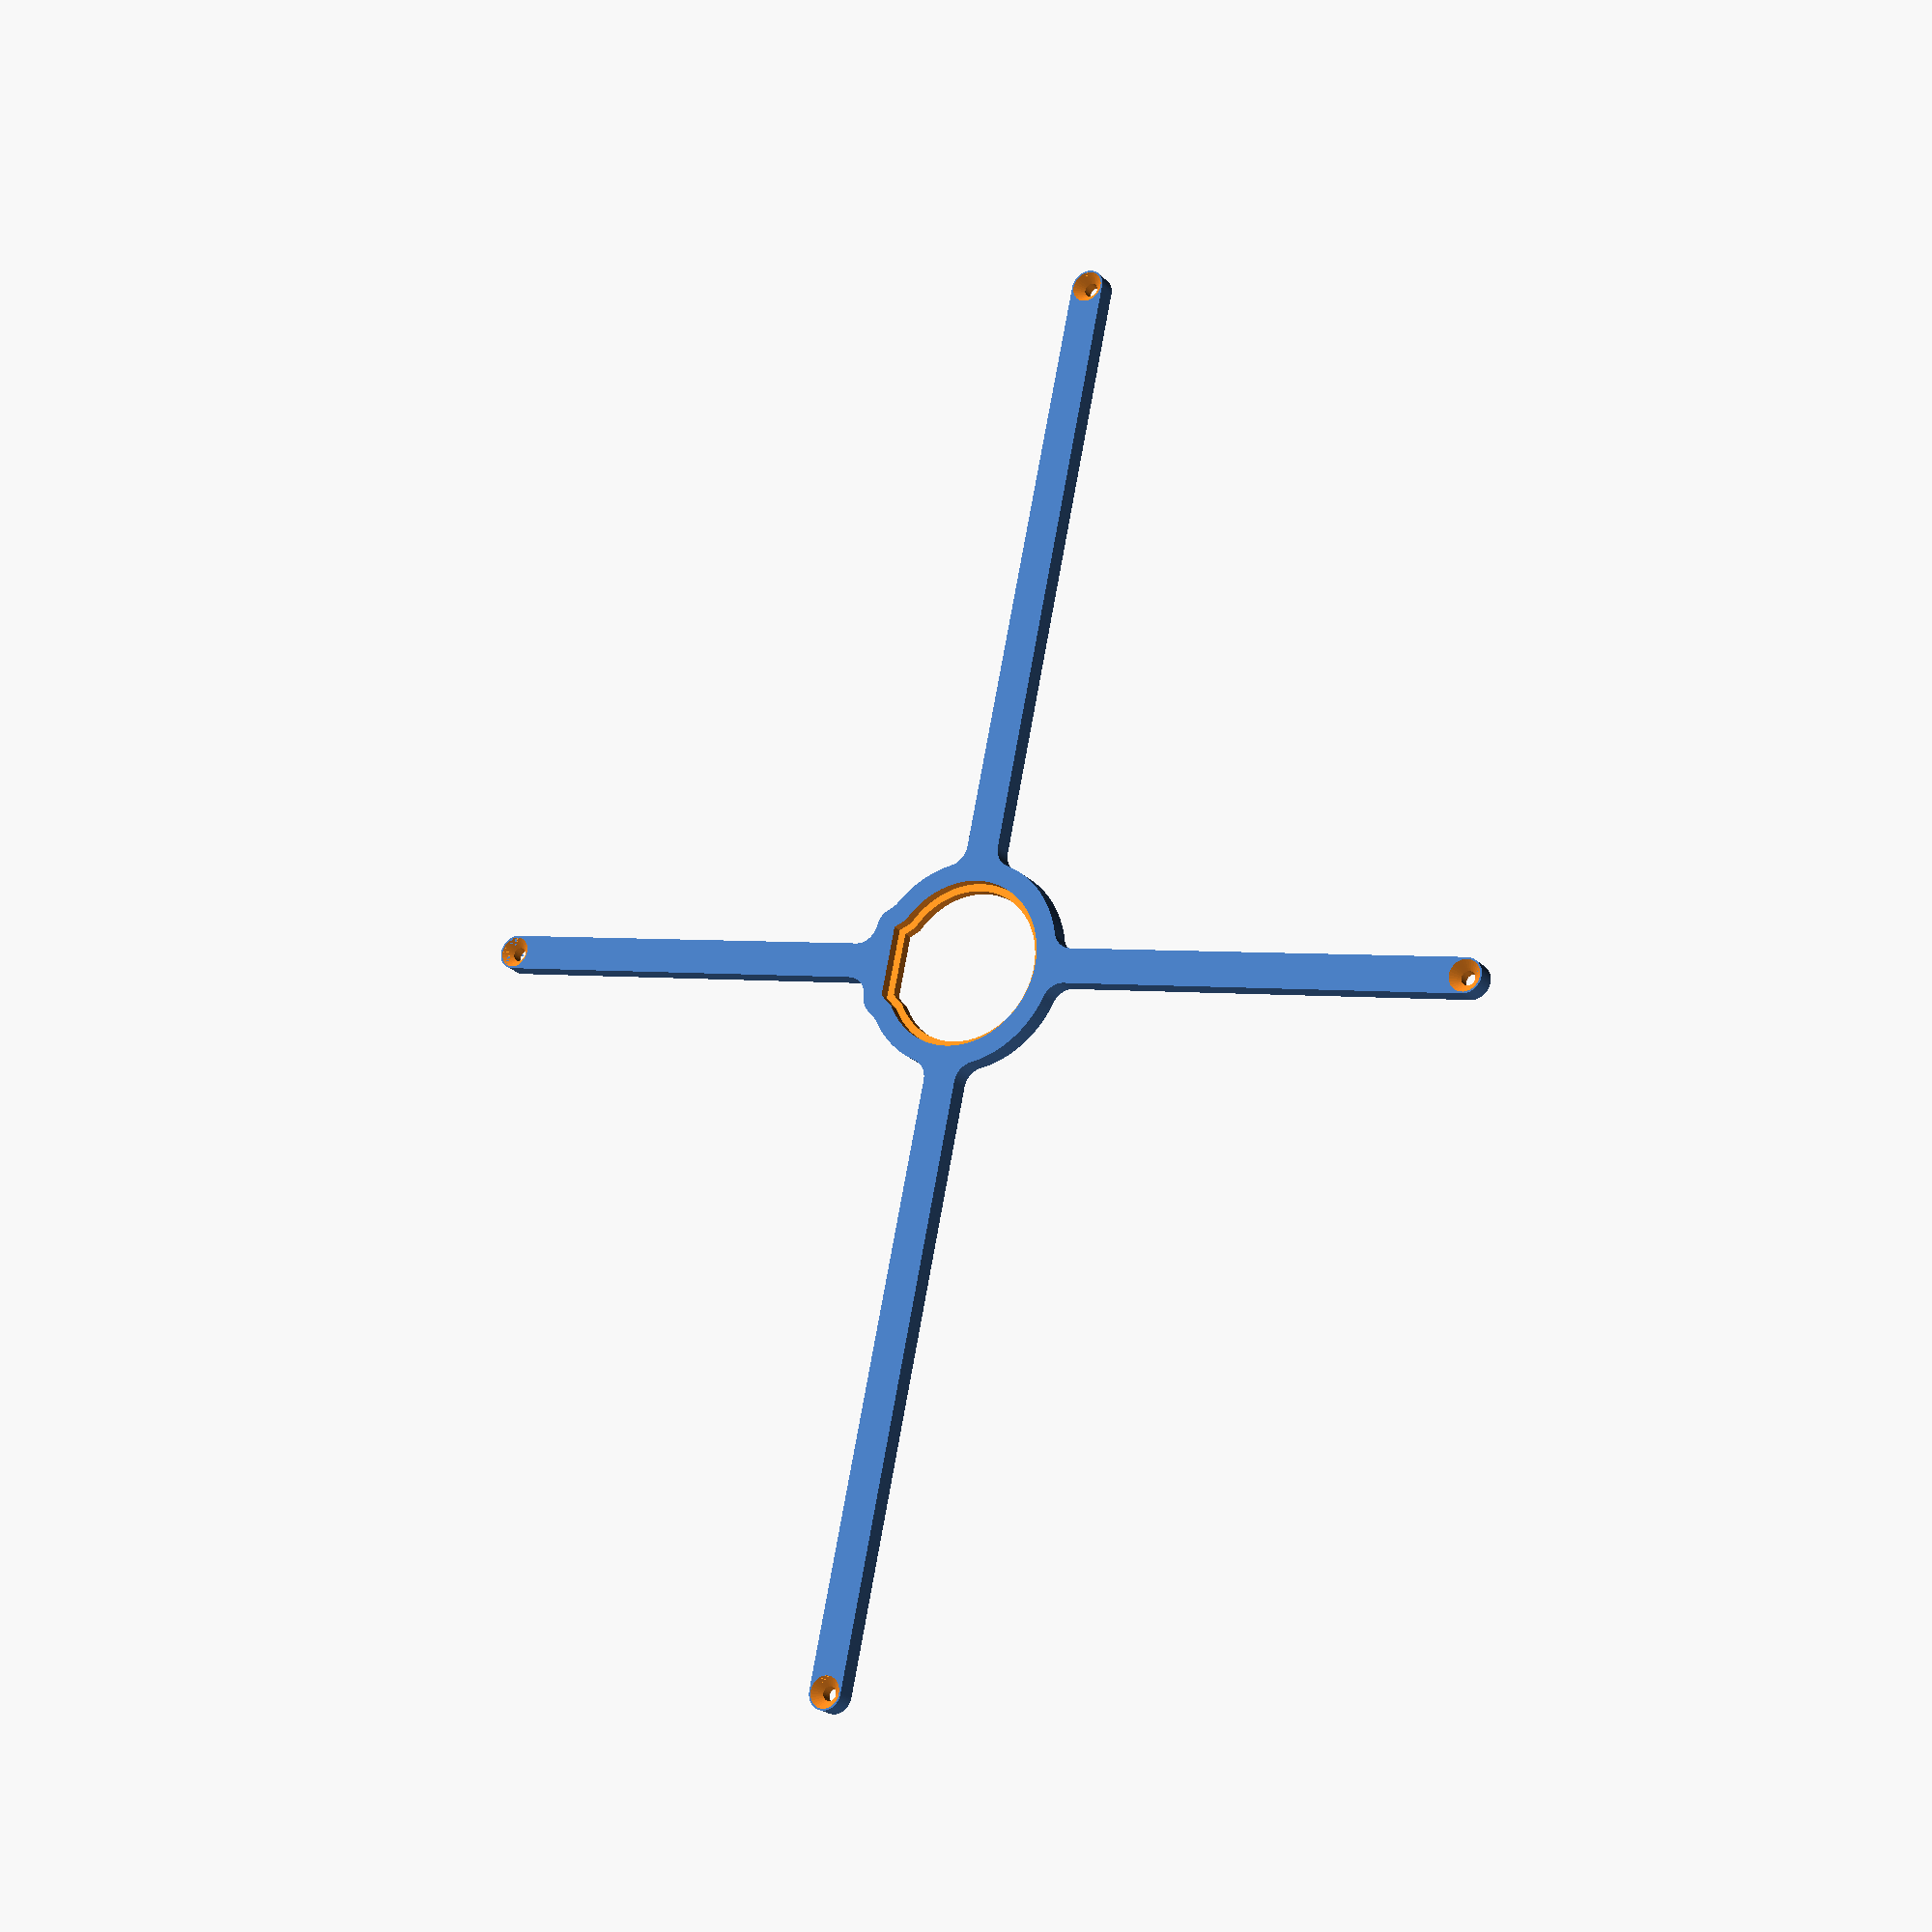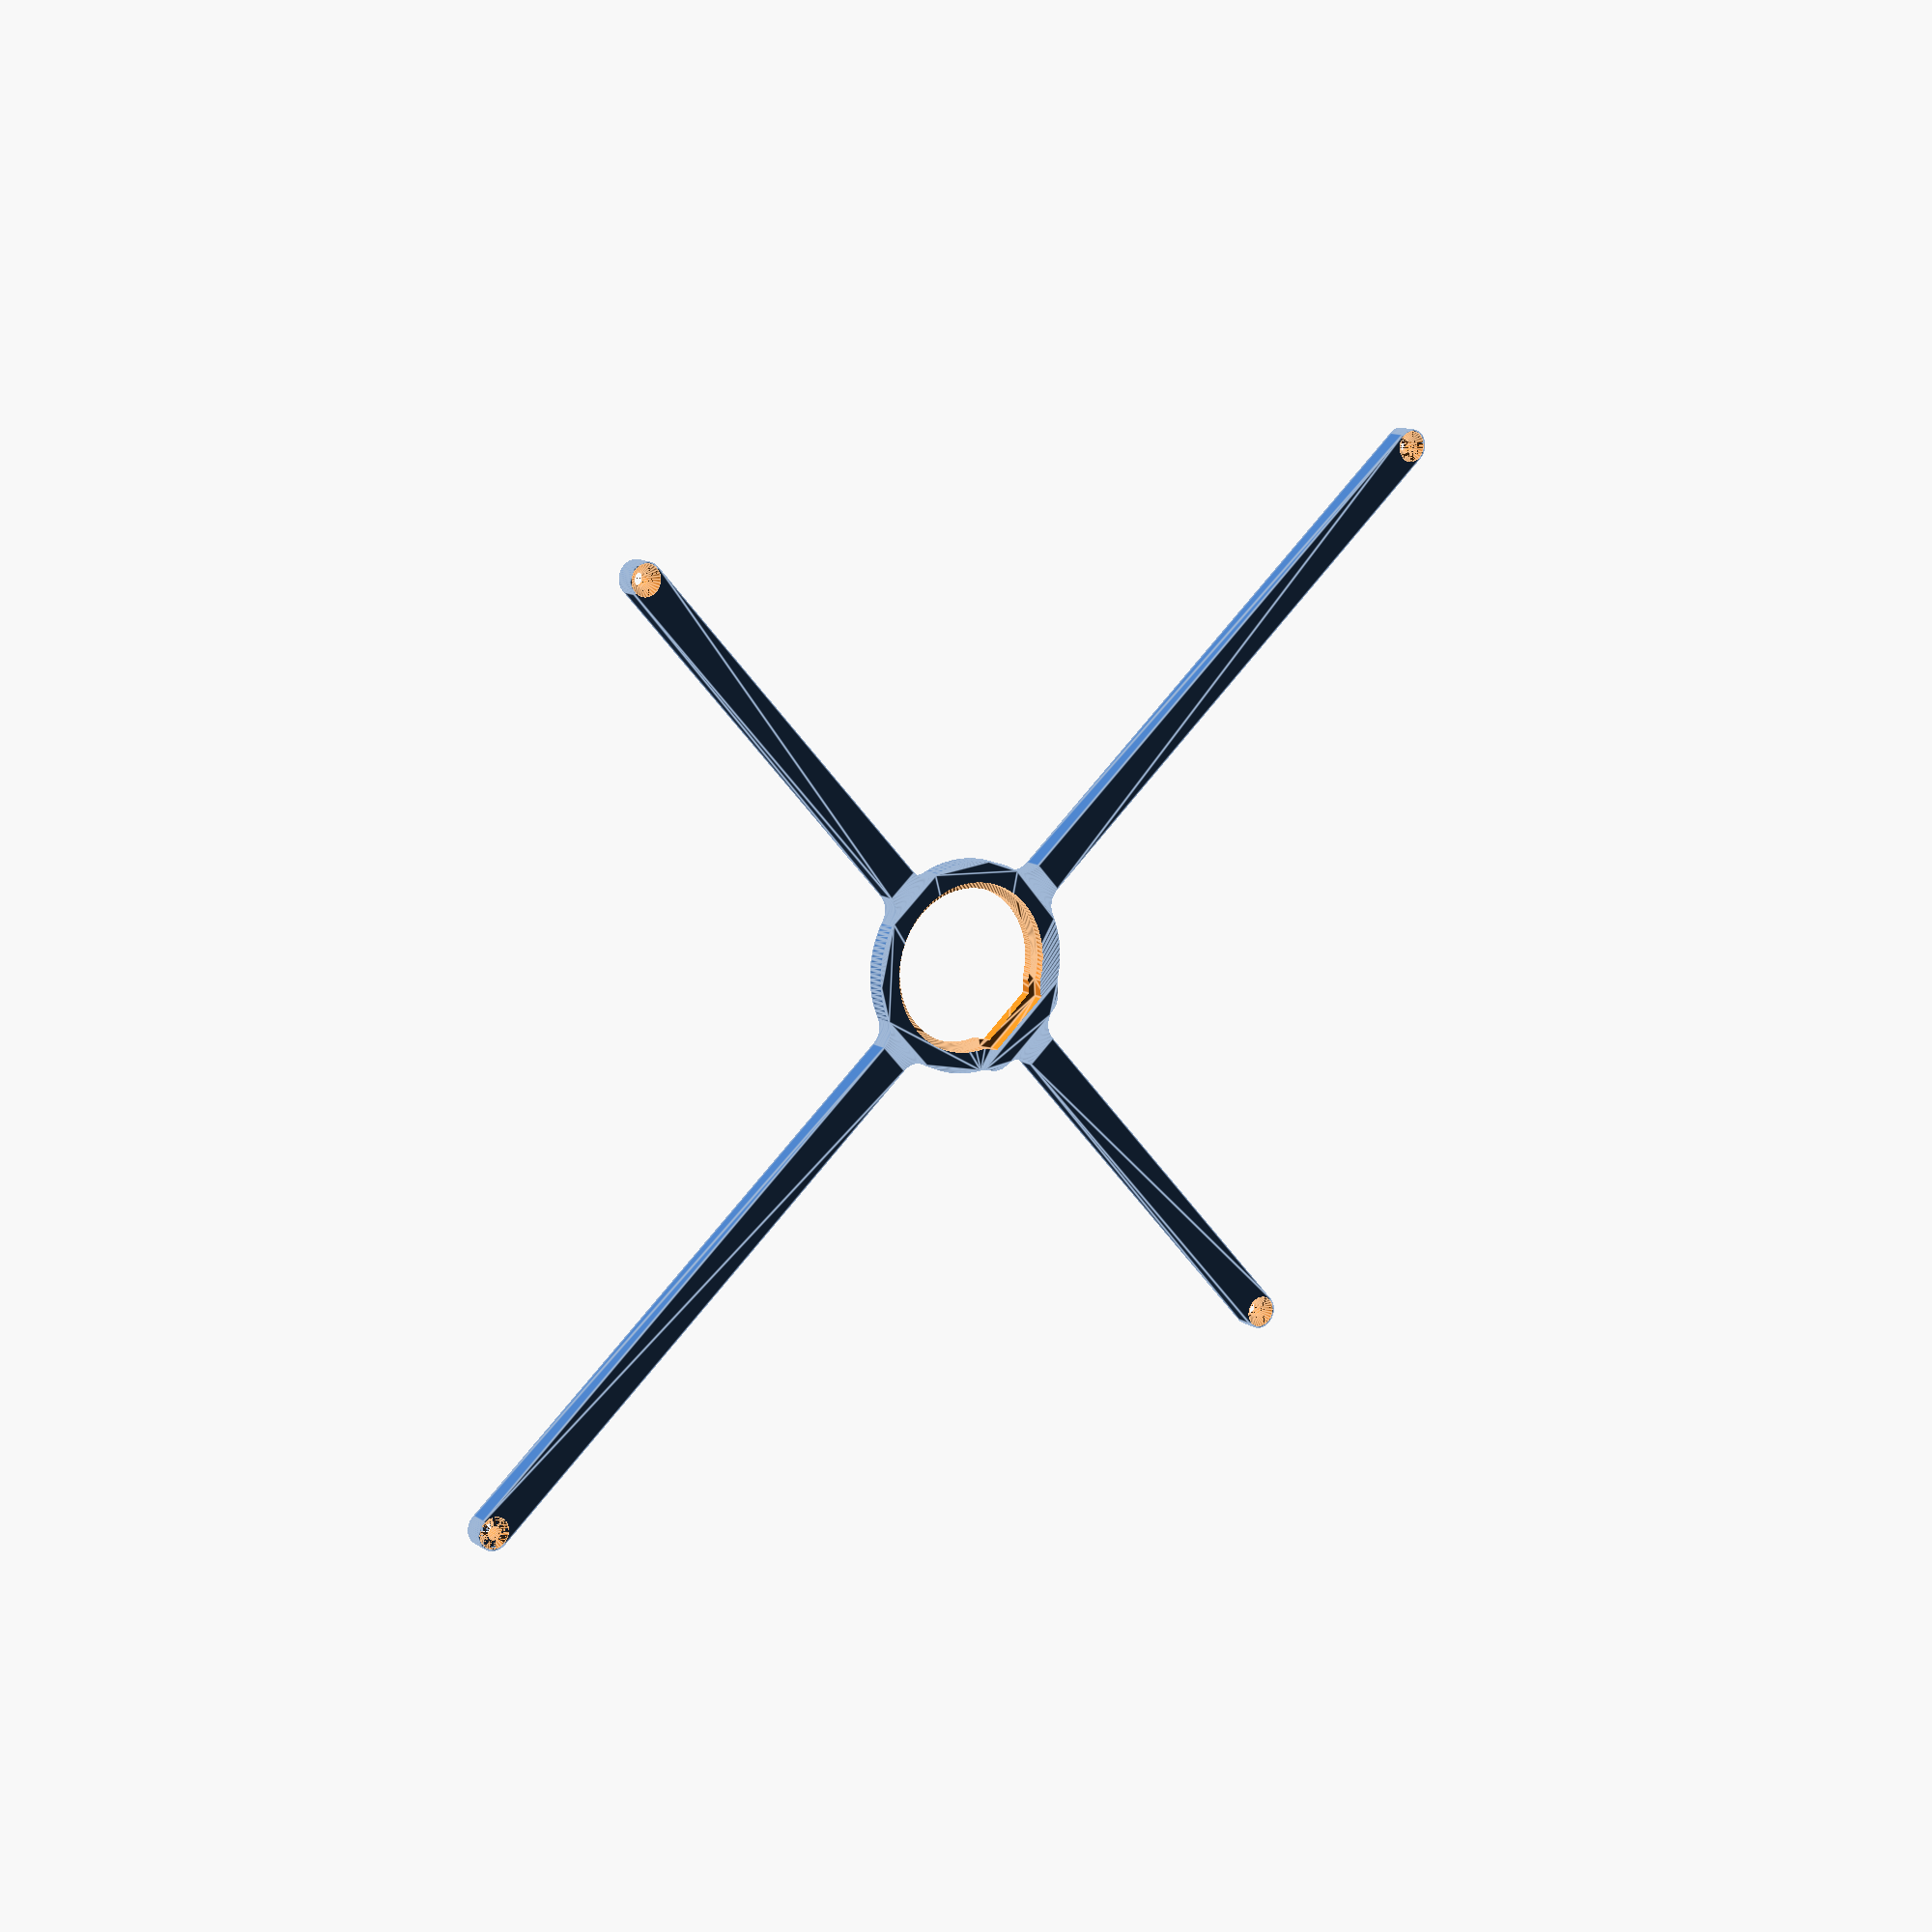
<openscad>
// Generated by SolidPython <Unknown> on 2023-10-21 15:38:45


scale(v = 0.0000010000) {
	translate(v = [-80000000, -60000000, 0]) {
		difference() {
			linear_extrude(convexity = 10, height = 2850000) {
				polygon(points = [[65728138.3623290882, 55391201.1287874654], [65681597.1480590329, 55529944.3328799605], [65628373.2172179148, 55666132.4049967825], [65568554.9544590414, 55799555.6160267293], [65502285.4136282951, 55929894.8877721876], [65429723.0766382068, 56056838.5171972290], [65351041.4744625017, 56180082.9218576699], [65266428.7721409798, 56299333.3659109548], [65176087.3187879324, 56414304.6649690345], [65080233.1636792272, 56524721.8681097925], [64979095.5395758823, 56630320.9154151902], [64872916.3145203069, 56730849.2694632858], [64761949.4134141207, 56826066.5192659795], [64646460.2107645273, 56915744.9552045316], [64526724.8960466310, 56999670.1135924608], [64403029.8132041171, 57077641.2895593271], [64275670.7758652046, 57149472.0170312077], [64144952.3599111736, 57214990.5146600455], [64011187.1750918031, 57274040.0966338292], [63874695.1174263433, 57326479.5473870933], [63735802.6041809618, 57372183.4593141079], [63594841.7932499871, 57411042.5326780304], [63452149.7888084576, 57442963.8369985074], [63308067.8351368159, 57467871.0332923830], [63162940.5005432889, 57485704.5566365570], [63017114.8533383459, 57496421.7586158738], [62870817.3567903265, 57500000.0000000000], [2536817.3871386712, 57500000.0000000000], [2536571.9748534421, 57500003.0118130371], [2463472.2254746025, 57501797.5099367946], [2463226.9610165572, 57501806.5435617045], [2291730.1881596930, 57510231.6397577971], [2291485.2192669720, 57510246.6897530630], [2255290.2644152408, 57512916.5900216773], [2254801.8032992440, 57512964.6992424801], [2218781.4526528097, 57517407.3857562393], [2218538.2546602483, 57517440.4160025790], [2048693.0894754922, 57542634.5663088784], [2048450.7753324434, 57542673.5549846366], [2012691.8050708696, 57548878.3249225989], [2012210.4115569051, 57548974.0800461024], [1976798.9681716824, 57556925.9855740070], [1976560.1787742169, 57556982.6943424419], [1810002.3230493953, 57598703.2653189376], [1809764.9972736808, 57598765.8171929345], [1774786.3900334109, 57608445.7014739141], [1774316.7002041684, 57608588.1803259328], [1739855.1956376487, 57619972.7236708626], [1739623.1145077164, 57620052.5648249686], [1577956.6114434316, 57677897.7645662799], [1577726.5596120039, 57677983.2772297561], [1543865.1785021741, 57691045.0532765463], [1543411.7157274750, 57691232.8837078586], [1510232.0331073429, 57705940.4254939333], [1510008.8953130888, 57706042.6301197335], [1354790.6817090588, 57779455.3777312189], [1354570.1193468166, 57779563.0276504979], [1322152.0679782326, 57795880.9034193605], [1321719.1993524795, 57796112.2765202299], [1290140.8771604423, 57814001.1750799865], [1289928.8316408084, 57814124.7588910758], [1142653.7437452122, 57902398.0494816750], [1142444.7949882729, 57902526.7999291793], [1111782.2769168948, 57921943.6253563017], [1111374.1712015891, 57922216.3128772825], [1081701.3259426013, 57943114.2883386090], [1081502.4148118543, 57943258.0611553192], [943588.7922300631, 58045541.7746814638], [943393.4693691811, 58045690.3857199997], [914781.7814057618, 58068019.1661622822], [914402.3688820312, 58068330.5419734865], [886920.7662768660, 58092036.3354086205], [886736.9051579329, 58092198.9126201347], [759512.9314666259, 58207508.0010066181], [759333.1155677259, 58207675.0414306521], [733047.8039082945, 58232700.7385261282], [732700.7385261500, 58233047.8039082736], [707675.0414307266, 58259333.1155676469], [707508.0010066917, 58259512.9314665496], [592198.9126202191, 58386736.9051578492], [592036.3354087039, 58386920.7662767768], [568330.5419733555, 58414402.3688821867], [568019.1661621548, 58414781.7814059183], [545690.3857199233, 58443393.4693692699], [545541.7746813825, 58443588.7922301516], [443258.0611553856, 58581502.4148117453], [443114.2883386755, 58581701.3259424940], [422216.3128773170, 58611374.1712015271], [421943.6253563369, 58611782.2769168317], [402526.7999290604, 58642444.7949884534], [402398.0494815543, 58642653.7437453941], [314124.7588911513, 58789928.8316406682], [314001.1750800670, 58790140.8771603033], [296112.2765202507, 58821719.1993524507], [295880.9034193826, 58822152.0679782033], [279563.0276504187, 58854570.1193469837], [279455.3777311395, 58854790.6817092299], [206042.6301197564, 59010008.8953130543], [205940.4254939558, 59010232.0331073031], [191232.8837078973, 59043411.7157273814], [191045.0532765847, 59043865.1785020828], [177983.2772298265, 59077726.5596118346], [177897.7645663439, 59077956.6114432588], [120052.5648249138, 59239623.1145078689], [119972.7236708136, 59239855.1956378073], [108588.1803259197, 59274316.7002042308], [108445.7014738958, 59274786.3900334686], [98765.8171929452, 59309764.9972736090], [98703.2653189541, 59310002.3230493292], [56982.6943424438, 59476560.1787742227], [56925.9855740039, 59476798.9681716859], [48974.0800460897, 59512210.4115569293], [48878.3249225857, 59512691.8050708920], [42673.5549846191, 59548450.7753324807], [42634.5663088607, 59548693.0894755274], [17440.4160025720, 59718538.2546602488], [17407.3857562327, 59718781.4526528120], [12964.6992424766, 59754801.8032992259], [12916.5900216767, 59755290.2644152194], [10246.6897530624, 59791485.2192668915], [10231.6397577975, 59791730.1881596148], [1806.5435617077, 59963226.9610165209], [1797.5099367974, 59963472.2254745662], [906.8279369439, 59999754.5877147540], [906.8279369439, 60000245.4122852162], [1797.5099367986, 60036527.7745254487], [1806.5435617089, 60036773.0389834940], [10231.6397577994, 60208269.8118404225], [10246.6897530642, 60208514.7807331458], [12916.5900216753, 60244709.7355847731], [12964.6992424751, 60245198.1967007667], [17407.3857562377, 60281218.5473472401], [17440.4160025770, 60281461.7453398034], [42634.5663088542, 60451306.9105244428], [42673.5549846127, 60451549.2246674895], [48878.3249225832, 60487308.1949291006], [48974.0800460873, 60487789.5884430632], [56925.9855740142, 60523201.0318283588], [56982.6943424540, 60523439.8212258220], [98703.2653189415, 60689997.6769506261], [98765.8171929326, 60690235.0027263463], [108445.7014739000, 60725213.6099665463], [108588.1803259240, 60725683.2997957841], [119972.7236708041, 60760144.8043621629], [120052.5648249042, 60760376.8854921013], [177897.7645663715, 60922043.3885568231], [177983.2772298545, 60922273.4403882474], [191045.0532765673, 60956134.8214978725], [191232.8837078793, 60956588.2842725739], [205940.4254939014, 60989767.9668925777], [206042.6301197023, 60989991.1046868265], [279455.3777311791, 61145209.3182908446], [279563.0276504582, 61145429.8806530908], [295880.9034193837, 61177847.9320217967], [296112.2765202521, 61178280.8006475493], [314001.1750800397, 61209859.1228396446], [314124.7588911239, 61210071.1683592796], [402398.0494815796, 61357346.2562546432], [402526.7999290857, 61357555.2050115839], [421943.6253563520, 61388217.7230831906], [422216.3128773323, 61388625.8287984952], [443114.2883386753, 61418298.6740575060], [443258.0611553854, 61418497.5851882547], [545541.7746813822, 61556411.2077698484], [545690.3857199228, 61556606.5306307301], [568019.1661622113, 61585218.2185941562], [568330.5419734118, 61585597.6311178803], [592036.3354087054, 61613079.2337232307], [592198.9126202211, 61613263.0948421657], [707508.0010065405, 61740487.0685332939], [707675.0414305761, 61740666.8844321966], [732700.7385261048, 61766952.1960916743], [733047.8039082475, 61767299.2614738196], [759333.1155678505, 61792324.9585694671], [759512.9314667517, 61792491.9989935011], [886736.9051577168, 61907801.0873796716], [886920.7662766498, 61907963.6645911857], [914402.3688821865, 61931669.4580266401], [914781.7814059174, 61931980.8338378444], [943393.4693692435, 61954309.6142800525], [943588.7922301254, 61954458.2253185883], [1081502.4148116889, 62056741.9388445616], [1081701.3259424348, 62056885.7116612718], [1111374.1712015313, 62077783.6871226802], [1111782.2769168383, 62078056.3746436611], [1142444.7949883942, 62097473.2000708953], [1142653.7437453337, 62097601.9505183995], [1289928.8316407220, 62185875.2411088720], [1290140.8771603561, 62185998.8249199614], [1321719.1993525682, 62203887.7234798148], [1322152.0679783197, 62204119.0965806767], [1354570.1193469369, 62220436.9723495618], [1354790.6817091806, 62220544.6222688481], [1510008.8953129519, 62293957.3698802069], [1510232.0331072039, 62294059.5745060071], [1543411.7157274175, 62308767.1162921265], [1543865.1785021198, 62308954.9467234388], [1577726.5596116942, 62322016.7227701247], [1577956.6114431205, 62322102.2354336008], [1739623.1145080079, 62379947.4351751283], [1739855.1956379409, 62380027.2763292342], [1774316.7002042213, 62391411.8196740821], [1774786.3900334619, 62391554.2985261008], [1809764.9972735271, 62401234.1828070283], [1810002.3230492431, 62401296.7346810251], [1976560.1787743554, 62443017.3056575879], [1976798.9681718196, 62443074.0144260228], [2012210.4115568539, 62451025.9199538901], [2012691.8050708184, 62451121.6750773937], [2048450.7753324085, 62457326.4450153634], [2048693.0894754590, 62457365.4336911216], [2218538.2546602106, 62482559.5839974135], [2218781.4526527710, 62482592.6142437533], [2254801.8032992566, 62487035.3007575199], [2255290.2644152539, 62487083.4099783227], [2291485.2192669809, 62489753.3102469370], [2291730.1881597019, 62489768.3602422029], [2463226.9610165581, 62498193.4564382955], [2463472.2254746035, 62498202.4900632054], [2536571.9748534411, 62499996.9881869629], [2536817.3871386703, 62500000.0000000000], [62870817.3567903340, 62500000.0000000000], [63017114.8533383459, 62503578.2413841262], [63162940.5005432963, 62514295.4433634430], [63308067.8351368159, 62532128.9667076170], [63452149.7888084576, 62557036.1630014926], [63594841.7932499796, 62588957.4673219696], [63735802.6041809544, 62627816.5406858847], [63874695.1174263284, 62673520.4526128992], [64011187.1750917882, 62725959.9033661559], [64144952.3599111587, 62785009.4853399396], [64275670.7758651823, 62850527.9829687774], [64403029.8132040948, 62922358.7104406580], [64526724.8960466087, 63000329.8864075243], [64646460.2107645050, 63084255.0447954461], [64761949.4134140983, 63173933.4807339907], [64872916.3145202845, 63269150.7305366844], [64979095.5395758599, 63369679.0845847800], [65080233.1636792049, 63475278.1318901703], [65176087.3187879026, 63585695.3350309208], [65266428.7721409500, 63700666.6340890005], [65351041.4744624719, 63819917.0781422779], [65429723.0766381845, 63943161.4828027189], [65502285.4136282653, 64070105.1122277528], [65568554.9544590190, 64200444.3839732036], [65628373.2172178924, 64333867.5950031504], [65681597.1480590180, 64470055.6671199650], [65728138.3623290733, 64608798.8712124601], [65752641.4483756498, 64688235.9251360744], [65752678.9360348955, 64688354.8208012953], [65764070.2252676263, 64723713.3366647214], [65764109.1922045723, 64723831.7557579055], [65799838.2200681940, 64830173.8034924716], [65799878.6602267772, 64830291.7276095077], [65812147.9211010933, 64865355.2606894597], [65812189.8281963244, 64865472.6715031639], [66004041.3093523085, 65392580.2838681266], [66004084.6768711731, 65392697.1631310955], [66017224.2823726609, 65427443.9166726544], [66017269.1035752073, 65427560.2462200969], [66058254.4309949875, 65531989.1573746055], [66058300.6989153326, 65532104.9191271514], [66072302.4809924439, 65566513.2932981476], [66072350.1884398386, 65566628.4692646787], [66290237.3288670853, 66083517.8383473381], [66290286.4684270918, 66083632.4106277898], [66305141.7230681181, 66117681.0159443319], [66305192.2871036977, 66117794.9667324424], [66351332.0180975199, 66220051.1145786420], [66351383.9987502694, 66220164.4261647463], [66367083.4913940430, 66253832.0967878029], [66367136.8805853873, 66253944.7515615672], [66610517.9785225689, 66759330.8089493960], [66610572.7679550201, 66759442.7894025892], [66627106.7392316088, 66792708.5962958112], [66627162.9203900695, 66792819.8850249723], [66678342.3443168402, 66892649.0446677580], [66678399.9084699079, 66892759.6243769601], [66695758.0802677125, 66925602.8883175626], [66695817.0184690580, 66925712.7418210432], [66964086.9901586398, 67418339.0181447417], [66964147.2932483703, 67418448.1283696145], [66982318.8751030043, 67450848.4328025579], [66982380.5337091312, 67450956.7827914655], [67038472.4104571715, 67548110.7632109523], [67038535.4149970040, 67548218.3361246735], [67057509.1107990071, 67580155.5398542881], [67057573.4514806941, 67580262.3189743608], [67350065.3355040848, 68058904.0676921308], [67350131.0023281276, 68059010.0364234895], [67369895.0173450112, 68090464.2861339748], [67369962.0001057833, 68090569.4280074835], [67430826.8764310032, 68184806.6890997589], [67430895.1647183895, 68184910.9877747744], [67451437.2129274905, 68215862.7303730696], [67451506.7961284518, 68215966.1696400344], [67767493.4115763754, 68679433.4119488001], [67767564.2788766474, 68679535.9757316709], [67788871.5906001180, 68709965.9704985768], [67788943.7309858501, 68710067.6428574175], [67854430.2872169465, 68801153.8959450424], [67854503.6894764304, 68801254.6610784233], [67876563.0193230510, 68831143.9916349202], [67876637.6720484942, 68831243.8338824362], [68215333.4264072180, 69278384.3171925694], [68215409.3179964423, 69278483.2210372388], [68238206.9530923814, 69307813.3070991188], [68238284.0717507005, 69307911.2571697831], [68308229.4979902953, 69395620.0474751592], [68308307.8317323178, 69395717.0285489112], [68331829.6002477407, 69424469.6374798566], [68331909.1368992180, 69424565.6344843805], [68692471.9791573286, 69854267.6971014589], [68692552.7063570619, 69854362.6951173842], [68716783.9863141030, 69882519.9532608092], [68716865.8915158808, 69882613.9375239909], [68791096.2924122959, 69966727.2071732730], [68791179.3628868163, 69966820.1630771607], [68816105.0912481099, 69994364.5668660700], [68816189.3140849620, 69994456.4799639285], [69197722.8282067180, 70405651.8148568571], [69197808.1903164238, 70405742.6708639860], [69223412.8723523319, 70432657.0977059603], [69223499.3604683280, 70432746.8825019747], [69301830.1875510365, 70513055.5126560032], [69301917.7882317752, 70513144.2122870088], [69328185.5071501434, 70539411.9312053770], [69328274.2067811489, 70539499.5318861157], [69729829.8403346390, 70931165.8426628709], [69729919.6251306534, 70931252.3307788670], [69756834.0519719869, 70956857.0128141791], [69756924.9079791158, 70956942.3749238849], [69839161.4184698910, 71033246.7056741863], [69839253.3315677494, 71033330.9285110384], [69866797.7353560627, 71058256.6568717957], [69866890.6912599504, 71058339.7273463160], [70287470.1136687249, 71429503.2698451579], [70287564.0979319066, 71429585.1750469357], [70315721.3560757786, 71453816.4550043792], [70315816.3540917039, 71453897.1822041124], [70401754.0950649381, 71526007.5089589655], [70401850.0920694619, 71526087.0456104428], [70430602.7010008246, 71549608.8141261935], [70430699.6820745766, 71549687.1478682160], [70869257.2666289359, 71899425.1510428637], [70869355.2166996002, 71899502.2697011828], [70898685.3027623147, 71922299.9047977775], [70898784.2066069841, 71922375.7963870019], [70988209.5233011991, 71990112.8415149599], [70988309.3655487150, 71990187.4942404032], [71018198.6961057782, 72012246.8240874410], [71018299.4612391591, 72012320.2263469249], [71473744.8846824467, 72339763.1864149123], [71473846.5570412874, 72339835.3268006444], [71504276.5518097579, 72361142.6385252029], [71504379.1155926287, 72361213.5058254749], [71597069.6825790405, 72424408.8643584400], [71597173.1218460053, 72424478.4475594014], [71628124.8644440174, 72445020.4957683086], [71628229.1631190330, 72445088.7840556949], [72099430.1163685173, 72749422.6262264401], [72099535.2582420260, 72749489.6089872122], [72130989.5079532713, 72769253.6240045726], [72131095.4766846299, 72769319.2908286154], [72226820.8506105095, 72827815.8491489589], [72226927.6297305822, 72827880.1898306459], [72258864.8334597200, 72846853.8856323659], [72258972.4063734412, 72846916.8901721984], [72744757.4096160829, 73127384.9925626367], [72744865.7596049905, 73127446.6511687636], [72777266.0640386194, 73145618.2330237776], [72777375.1742634922, 73145678.5361135155], [72875897.3667657673, 73199330.8625598997], [72876007.2202692479, 73199389.8007612377], [72908850.4842091501, 73216747.9725586772], [72908961.0639183521, 73216805.5367117524], [73408122.3790954947, 73472710.6114285141], [73408233.6678246707, 73472766.7925869673], [73441499.4747187942, 73489300.7638639957], [73441611.4551719725, 73489355.5532964468], [73542685.5245559216, 73538030.2597313523], [73542798.1793296933, 73538083.6489226967], [73576465.8499525487, 73553783.1415663660], [73576579.1615386605, 73553835.1222191155], [74087875.7949710786, 73784540.9489250332], [74087989.7457591742, 73784591.5129606128], [74122038.3510749042, 73799446.7676012814], [74122152.9233553559, 73799495.9071612805], [74225527.5835607648, 73843071.9805960357], [74225642.7595273107, 73843119.6880434453], [74260051.1336982101, 73857121.4701205194], [74260166.8954507560, 73857167.7380408496], [74782327.6831458360, 74062100.7456998676], [74782444.0126932710, 74062145.5669024140], [74817190.7662362009, 74075285.1724044383], [74817307.6454991698, 74075328.5399233103], [74922725.8908308446, 74113697.6433726102], [74922843.3016445488, 74113739.5504678339], [74957906.8347249627, 74126008.8113423139], [74958024.7588419914, 74126049.2515009046], [75462156.9034640342, 74295428.6439976841], [75602368.5269567966, 74346461.5014471859], [75739747.1596085578, 74404371.4512637556], [75874068.4470601678, 74469057.1740659922], [76004998.4454269111, 74540357.8509549499], [76132211.6421028078, 74618096.2172133327], [76255391.7650375813, 74702079.0030143708], [76374232.5690366030, 74792097.4139197618], [76488438.5971362889, 74887927.6499764323], [76597725.9151569605, 74989331.4621189535], [76701822.8176056445, 75096056.7444921881], [76800470.5031813681, 75207838.1612285376], [76893423.7181949019, 75324397.8061137348], [76980451.3663075268, 75445445.8935048729], [77061337.0830739290, 75570681.4787843525], [77135879.7738574743, 75699793.2065543383], [77203894.1137842089, 75832460.0847173184], [77265211.0084881335, 75968352.2825099975], [77319678.0145079195, 76107131.9505174309], [77367159.7182848305, 76248454.0606189370], [77407538.0728218555, 76391967.2637816370], [77440712.6911674291, 76537314.7635698467], [77466601.0959933400, 76684135.2031979710], [77485138.9246462286, 76832063.5639201701], [77496280.0891631097, 76980732.0725231320], [77500000.0000000000, 77129895.7885048091], [77500000.0000000000, 162463182.6128612757], [77500003.0118130445, 162463428.0251465142], [77501797.5099367946, 162536527.7745253444], [77501806.5435616970, 162536773.0389833748], [77510231.6397578120, 162708269.8118407130], [77510246.6897530854, 162708514.7807334363], [77512916.5900216699, 162744709.7355847359], [77512964.6992424577, 162745198.1967007518], [77517407.3857562095, 162781218.5473470986], [77517440.4160025567, 162781461.7453396320], [77542634.5663088411, 162951306.9105243683], [77542673.5549845994, 162951549.2246674299], [77548878.3249225765, 162987308.1949290633], [77548974.0800460726, 162987789.5884430408], [77556925.9855740070, 163023201.0318283737], [77556982.6943424493, 163023439.8212258220], [77598703.2653190196, 163189997.6769509315], [77598765.8171930164, 163190235.0027266443], [77608445.7014738470, 163225213.6099663675], [77608588.1803258657, 163225683.2997956276], [77619972.7236710489, 163260144.8043628931], [77620052.5648251474, 163260376.8854928017], [77677897.7645662874, 163422043.3885565996], [77677983.2772297710, 163422273.4403880537], [77691045.0532765687, 163456134.8214978874], [77691232.8837078810, 163456588.2842725813], [77705940.4254940152, 163489767.9668928981], [77706042.6301198155, 163489991.1046871543], [77779455.3777309060, 163645209.3182903528], [77779563.0276501924, 163645429.8806525767], [77795880.9034194350, 163677847.9320219159], [77796112.2765202969, 163678280.8006476760], [77814001.1750800014, 163709859.1228396297], [77814124.7588910908, 163710071.1683592498], [77902398.0494814962, 163857346.2562545240], [77902526.7999290079, 163857555.2050114870], [77921943.6253563166, 163888217.7230831385], [77922216.3128772825, 163888625.8287984431], [77943114.2883387208, 163918298.6740576029], [77943258.0611554384, 163918497.5851883292], [78045541.7746811658, 164056411.2077695429], [78045690.3857197016, 164056606.5306304395], [78068019.1661623567, 164085218.2185943425], [78068330.5419735610, 164085597.6311180592], [78092036.3354084939, 164113079.2337229848], [78092198.9126200080, 164113263.0948419273], [78207508.0010065883, 164240487.0685333312], [78207675.0414306223, 164240666.8844322264], [78232700.7385260910, 164266952.1960916519], [78233047.8039082289, 164267299.2614738047], [78259333.1155672818, 164292324.9585689306], [78259512.9314661920, 164292491.9989929497], [78386736.9051583558, 164407801.0873802304], [78386920.7662772834, 164407963.6645917594], [78414402.3688823283, 164431669.4580267966], [78414781.7814060599, 164431980.8338379860], [78443393.4693691134, 164454309.6142799854], [78443588.7922299951, 164454458.2253185511], [78581502.4148114622, 164556741.9388444126], [78581701.3259422183, 164556885.7116611004], [78611374.1712014228, 164577783.6871225834], [78611782.2769167274, 164578056.3746435642], [78642444.7949887067, 164597473.2000710666], [78642653.7437456399, 164597601.9505185783], [78789928.8316411227, 164685875.2411091030], [78790140.8771607578, 164685998.8249201775], [78821719.1993521154, 164703887.7234795392], [78822152.0679778606, 164704119.0965804160], [78854570.1193475872, 164720436.9723498821], [78854790.6817098409, 164720544.6222691536], [79010008.8953128755, 164793957.3698801398], [79010232.0331071168, 164794059.5745059550], [79043411.7157274932, 164808767.1162921488], [79043865.1785022020, 164808954.9467234612], [79077726.5596114099, 164822016.7227700055], [79077956.6114428341, 164822102.2354334891], [79239623.1145081073, 164879947.4351751804], [79239855.1956380457, 164880027.2763292789], [79274316.7002038211, 164891411.8196739554], [79274786.3900330663, 164891554.2985259891], [79309764.9972742200, 164901234.1828072071], [79310002.3230499327, 164901296.7346811891], [79476560.1787743717, 164943017.3056575954], [79476798.9681718349, 164943074.0144260228], [79512210.4115566462, 164951025.9199538529], [79512691.8050706089, 164951121.6750773787], [79548450.7753330171, 164957326.4450154901], [79548693.0894760638, 164957365.4336912334], [79718538.2546604723, 164982559.5839974582], [79718781.4526530355, 164982592.6142438054], [79754801.8032991439, 164987035.3007575274], [79755290.2644151449, 164987083.4099783301], [79791485.2192672342, 164989753.3102469742], [79791730.1881599575, 164989768.3602422178], [79963226.9610166401, 164998193.4564383030], [79963472.2254746854, 164998202.4900632203], [79999754.5877147764, 164999093.1720630527], [80000245.4122852236, 164999093.1720630527], [80036527.7745253146, 164998202.4900632203], [80036773.0389833599, 164998193.4564383030], [80208269.8118400425, 164989768.3602422178], [80208514.7807327658, 164989753.3102469742], [80244709.7355848551, 164987083.4099783301], [80245198.1967008561, 164987035.3007575274], [80281218.5473469645, 164982592.6142438054], [80281461.7453395277, 164982559.5839974582], [80451306.9105239362, 164957365.4336912334], [80451549.2246669829, 164957326.4450154901], [80487308.1949293911, 164951121.6750773787], [80487789.5884433538, 164951025.9199538529], [80523201.0318281651, 164943074.0144260228], [80523439.8212256283, 164943017.3056575954], [80689997.6769500673, 164901296.7346811891], [80690235.0027257800, 164901234.1828072071], [80725213.6099669337, 164891554.2985259891], [80725683.2997961789, 164891411.8196739554], [80760144.8043619543, 164880027.2763292789], [80760376.8854918927, 164879947.4351751804], [80922043.3885571659, 164822102.2354334891], [80922273.4403885901, 164822016.7227700055], [80956134.8214977980, 164808954.9467234612], [80956588.2842725068, 164808767.1162921488], [80989767.9668928832, 164794059.5745059550], [80989991.1046871245, 164793957.3698801398], [81145209.3182901591, 164720544.6222691536], [81145429.8806524128, 164720436.9723498821], [81177847.9320221394, 164704119.0965804160], [81178280.8006478846, 164703887.7234795392], [81209859.1228392422, 164685998.8249201775], [81210071.1683588773, 164685875.2411091030], [81357346.2562543601, 164597601.9505185783], [81357555.2050112933, 164597473.2000710666], [81388217.7230832726, 164578056.3746435642], [81388625.8287985772, 164577783.6871225834], [81418298.6740577817, 164556885.7116611004], [81418497.5851885378, 164556741.9388444126], [81556411.2077700049, 164454458.2253185511], [81556606.5306308866, 164454309.6142799854], [81585218.2185939401, 164431980.8338379860], [81585597.6311176717, 164431669.4580267966], [81613079.2337227166, 164407963.6645917594], [81613263.0948416442, 164407801.0873802304], [81740487.0685338080, 164292491.9989929497], [81740666.8844327182, 164292324.9585689306], [81766952.1960917711, 164267299.2614738047], [81767299.2614739090, 164266952.1960916519], [81792324.9585693777, 164240666.8844322264], [81792491.9989934117, 164240487.0685333312], [81907801.0873799920, 164113263.0948419273], [81907963.6645915061, 164113079.2337229848], [81931669.4580264390, 164085597.6311180592], [81931980.8338376433, 164085218.2185943425], [81954309.6142802984, 164056606.5306304395], [81954458.2253188342, 164056411.2077695429], [82056741.9388447553, 163918497.5851880610], [82056885.7116614729, 163918298.6740573347], [82077783.6871224791, 163888625.8287988007], [82078056.3746434450, 163888217.7230834961], [82097473.2000709921, 163857555.2050114572], [82097601.9505185038, 163857346.2562544942], [82185875.2411090583, 163710071.1683589518], [82185998.8249201477, 163709859.1228393316], [82203887.7234797925, 163678280.8006474972], [82204119.0965806544, 163677847.9320217371], [82220436.9723493010, 163645429.8806535602], [82220544.6222685874, 163645209.3182913363], [82293957.3698802590, 163489991.1046869159], [82294059.5745060593, 163489767.9668926597], [82308767.1162921041, 163456588.2842726409], [82308954.9467234164, 163456134.8214979172], [82322016.7227702886, 163422273.4403878450], [82322102.2354337722, 163422043.3885564208], [82379947.4351749718, 163260376.8854924738], [82380027.2763290703, 163260144.8043625653], [82391411.8196741194, 163225683.2997956872], [82391554.2985261381, 163225213.6099664271], [82401234.1828070432, 163190235.0027264357], [82401296.7346810400, 163189997.6769507229], [82443017.3056575507, 163023439.8212258220], [82443074.0144259930, 163023201.0318283737], [82451025.9199539274, 162987789.5884430408], [82451121.6750774235, 162987308.1949290633], [82457326.4450154006, 162951549.2246674299], [82457365.4336911589, 162951306.9105243683], [82482559.5839974433, 162781461.7453396320], [82482592.6142437905, 162781218.5473470986], [82487035.3007575423, 162745198.1967007518], [82487083.4099783301, 162744709.7355847359], [82489753.3102469146, 162708514.7807334363], [82489768.3602421880, 162708269.8118407130], [82498193.4564383030, 162536773.0389833748], [82498202.4900632054, 162536527.7745253444], [82499996.9881869555, 162463428.0251465142], [82500000.0000000000, 162463182.6128612757], [82500000.0000000000, 77131031.6370264888], [82503494.9282100648, 76986446.3056351095], [82513962.7931721956, 76842319.2561428547], [82531382.0651408583, 76698866.2967580259], [82555712.0563018024, 76556422.5039049983], [82586895.9368308187, 76415320.5968047529], [82624860.8676367700, 76275890.1603101045], [82669518.1704984009, 76138456.8750645816], [82720763.5351981968, 76003341.7567802668], [82778477.2631698251, 75870860.4064103812], [82842524.5470889509, 75741322.2729715705], [82912755.7857551128, 75615029.9307352602], [82989006.9335300326, 75492278.3724750876], [83071099.8835126907, 75373354.3204277307], [83158842.8835614771, 75258535.5565668195], [83252030.9841878563, 75148090.2737614810], [83350446.5172738731, 75042276.4493359029], [83453859.6045023203, 74941341.2424846888], [83562028.6943031698, 74845520.4169621319], [83674701.1260692626, 74755037.7903856039], [83791613.7203176320, 74670104.7114453763], [83912493.3934244812, 74590919.5662359595], [84037057.7954898328, 74517667.3148690462], [84165015.9698496461, 74450519.0594438612], [84296069.0326907337, 74389631.6443881243], [84429910.8711807281, 74335147.2901023477], [84566342.8867872804, 74287153.1478124708], [84689992.8648570478, 74246985.9089626372], [84690117.0661133975, 74246944.6622299403], [84727045.4352154136, 74234412.0177492797], [84727169.0860466808, 74234369.1491480619], [85282259.4253583401, 74037846.2737524658], [85282382.5045865178, 74037801.7906249762], [85318970.2275252491, 74024306.9711551517], [85319092.7140702605, 74024260.8811200857], [85429040.3316707611, 73982065.7143242806], [85429162.2045540363, 73982018.0252756327], [85465384.2165246755, 73967570.2755847573], [85465505.4548727572, 73967520.9956903160], [86009552.3422127515, 73742222.2834772319], [86009672.9252608418, 73742171.4211772978], [86045504.4119968116, 73726780.6388467401], [86045624.3190923482, 73726728.2028526217], [86153213.4627485722, 73678837.8396865427], [86153332.6733547896, 73678783.8389790803], [86188749.0881176740, 73662460.5676268488], [86188867.5818170607, 73662405.0114548802], [86720380.4524540007, 73408947.7296530455], [86720498.2089518756, 73408890.6275317967], [86755475.2893578410, 73391646.0495850146], [86755592.2884857506, 73391587.4112945348], [86860528.1884151250, 73338133.0604605973], [86860644.4101343304, 73338072.8960439861], [86895158.1947687268, 73319918.8250810653], [86895273.6191736460, 73319857.1448428482], [87412796.2487267405, 73038935.7087592185], [87412910.8560483754, 73038872.5232634991], [87446937.7008813173, 73019821.3959210366], [87447051.4714905769, 73019756.7159897685], [87549046.6271928102, 72960884.8302521110], [87549159.5416039228, 72960818.6669631749], [87582676.1361903250, 72940883.5344146937], [87582788.1750641763, 72940815.8991000354], [88084902.6692318916, 72633199.9695778042], [88085013.8133792877, 72633130.8738214970], [88117997.1968231499, 72612325.3928394169], [88118107.4272081703, 72612254.8484756500], [88216882.3951555192, 72548126.7234106809], [88216991.6928987354, 72548054.7425217777], [88249419.2695887089, 72526393.1661182493], [88249527.6159704328, 72526319.7610325515], [88734858.2952409238, 72192852.1357537061], [88734965.6717044115, 72192777.3190434575], [88766815.2267907113, 72170274.4867073894], [88766921.6149453074, 72170198.2711866647], [88862205.7741892934, 72100989.6032727808], [88862311.1558136642, 72100912.0019951761], [88893560.8704232574, 72077583.3295287937], [88893665.2274684310, 72077504.3557852805], [89360882.3961630166, 71719098.6601998955], [89360985.7107554823, 71719018.3275164813], [89391614.1769465059, 71694879.7964693904], [89391716.4313913435, 71694798.1186048836], [89483248.7250063717, 71620698.5238519609], [89483349.9017902017, 71620615.5147955120], [89513336.1372108310, 71595683.6615213752], [89513436.2190048695, 71595599.3354901373], [89961259.8083426207, 71213237.5196903199], [89961358.7780056000, 71213151.8911270350], [89990682.2402707934, 71187443.7954533696], [89990780.0808519423, 71187356.8790238500], [90078309.7311724424, 71108569.3734677285], [90078406.4259143621, 71108481.1840583533], [90107047.0266789198, 71082014.4575855881], [90107142.5590204746, 71081925.0103007853], [90534345.6342213005, 70676654.6586960703], [90534439.9878004193, 70676563.9688556939], [90562378.1065210998, 70649356.7428917736], [90562471.2651776224, 70649264.8260284811], [90645758.4608690143, 70566005.2695153356], [90645850.4086474180, 70565912.1413719803], [90673066.9060248584, 70537983.0545105785], [90673157.6271770447, 70537888.7310374230], [91078569.7489755005, 70110820.1922187358], [91078659.2279634178, 70110724.6895707995], [91105135.4590491205, 70082092.8749273270], [91105223.6805474758, 70081996.2094615847], [91184040.2336374372, 69994492.7142386287], [91184127.1825363338, 69994394.9025112092], [91209845.0095124394, 69965079.9746085554], [91209930.6709199250, 69964981.0333719105], [91592441.1023095250, 69517284.3780029118], [91592525.4615541548, 69517184.3242029548], [91617467.2661532015, 69487206.3655403405], [91617550.3087865561, 69487105.2163135260], [91691680.2798451334, 69395597.5220562965], [91691761.9916443229, 69395495.2947266996], [91715910.6872227937, 69364874.8420176059], [91715991.0541928113, 69364771.5540939718], [92085155.9063386321, 68883859.3721020669], [92085280.2947153300, 68883757.9038967043], [92085642.1188060343, 68883432.1721616238], [92085987.6607225686, 68883089.2164505273], [92086316.1014689654, 68882729.8496296257], [92086626.6625820845, 68882354.9234623909], [92170187.6565485150, 68776324.0271540284], [92271906.2400490046, 68660133.7671121061], [92379488.0337485522, 68549350.1743622571], [92492646.0730406195, 68444268.7540175170], [92611177.5926420093, 68345086.9009534717], [93835770.2283739597, 67373047.3349255770], [93835964.0484440923, 67372889.4987754673], [93893116.6254889816, 67325147.3832760602], [93893306.4400952905, 67324984.7521440536], [94062204.5778718740, 67176574.2929688841], [94062390.2684210837, 67176406.9684644043], [94089537.1934439689, 67151323.2442894876], [94089895.7409538031, 67150974.9361973107], [94115755.2687772661, 67124565.9684508741], [94115927.9017228931, 67124385.2024807632], [94269168.3349605799, 66959856.7400248721], [94269336.3959590793, 66959671.7157814577], [94293843.9101281464, 66932003.4938306510], [94294165.8991981000, 66931621.1355134845], [94317260.1616004854, 66902762.7952841595], [94317413.8884980977, 66902565.7001020312], [94453465.9368174225, 66723562.6680469736], [94453614.6895459145, 66723361.7922255471], [94475237.9934291393, 66693385.4434507117], [94475520.2077908814, 66692972.8541901782], [94495618.5219581574, 66661953.4002244920], [94495751.8072682023, 66661741.9445648491], [94613256.4807702303, 66470052.3594488129], [94613384.4393748790, 66469837.6385477334], [94631907.5431951284, 66437852.5892032459], [94632147.1638799608, 66437413.8902503327], [94649048.7727762163, 66404543.1681195199], [94649160.2851450443, 66404319.4641600922], [94746943.8590209931, 66201858.0653286278], [94747049.7453552932, 66201631.6441412941], [94762287.6264590472, 66167957.3848891333], [94762482.2599558383, 66167496.9582980201], [94776018.3376351744, 66133103.3054278791], [94776106.9631936252, 66132869.5876915827], [94853192.7017689645, 65921658.7114441842], [94853275.4581608027, 65921422.8516352400], [94865075.9091628194, 65886395.7462334260], [94865223.6113262326, 65885918.1910902187], [94875258.9492925853, 65850345.1570811346], [94875323.8027821034, 65850103.7601160184], [94930941.7158845067, 65632253.1390959695], [94931000.5157009661, 65632010.1966100782], [94939245.6648463607, 65595980.1220576167], [94939344.9603163898, 65595490.2085412592], [94945779.3180873990, 65559093.1235373914], [94945819.7517026961, 65558846.4585973993], [94979414.2859022170, 65336532.1481973603], [94979448.5418066233, 65336284.5497262850], [94984056.0303618312, 65299611.4014303088], [94984105.9273008853, 65299114.0231644437], [94986584.9771936089, 65266117.1809667125], [95001467.2457633764, 65117670.0864535719], [95023710.9538872987, 64970272.5025414675], [95053273.2529652566, 64824166.7163196728], [95090080.6650499701, 64679715.8779353872], [95134041.7042565942, 64537279.0241155475], [95185047.1041537970, 64397210.1857699603], [95242970.0893488675, 64259857.5080367550], [95307666.6905901432, 64125562.3849610314], [95378976.1026093811, 63994658.6109443605], [95456721.0838050246, 63867471.5510949343], [95540708.3967834115, 63744317.3325193077], [95630729.2886545211, 63625502.0585815534], [95726560.0098946542, 63511321.0480726361], [95827962.3704811335, 63402058.1011887342], [95934684.3319208324, 63297984.7941370085], [96046460.6336997300, 63199359.8041245788], [96163013.4525941610, 63106428.2664102167], [96284053.0932104737, 63019421.1650117859], [96409278.7080290616, 62938554.7585905492], [96538379.0451719314, 62864030.0429324359], [96671033.2220255136, 62796032.2513688728], [96806911.5228061676, 62734730.3943724856], [96945676.2180768549, 62680276.8394775987], [97086982.4041835517, 62632806.9325660840], [97230478.8605239540, 62592438.6614610925], [97375808.9225155264, 62559272.3626652360], [97522611.3680956662, 62533390.4719711617], [97670521.3155507296, 62514857.3195648640], [97819171.1304383576, 62503718.9701314494], [97968315.9964191467, 62500000.0000000000], [157463182.6128613353, 62500000.0000000000], [157463428.0251465738, 62499996.9881869629], [157536527.7745254040, 62498202.4900632054], [157536773.0389834344, 62498193.4564382955], [157708269.8118402362, 62489768.3602422103], [157708514.7807329595, 62489753.3102469444], [157744709.7355849147, 62487083.4099783078], [157745198.1967009008, 62487035.3007575050], [157781218.5473468900, 62482592.6142437980], [157781461.7453394532, 62482559.5839974582], [157951306.9105244279, 62457365.4336911291], [157951549.2246674895, 62457326.4450153708], [157987308.1949293017, 62451121.6750773713], [157987789.5884432793, 62451025.9199538678], [158023201.0318281949, 62443074.0144260302], [158023439.8212256432, 62443017.3056575954], [158189997.6769507229, 62401296.7346810326], [158190235.0027264357, 62401234.1828070357], [158225213.6099665165, 62391554.2985261083], [158225683.2997957766, 62391411.8196740896], [158260144.8043625057, 62380027.2763290927], [158260376.8854924142, 62379947.4351749942], [158422043.3885565996, 62322102.2354337275], [158422273.4403880537, 62322016.7227702439], [158456134.8214978874, 62308954.9467234462], [158456588.2842725813, 62308767.1162921339], [158489767.9668928087, 62294059.5745060071], [158489991.1046870649, 62293957.3698802069], [158645209.3182908893, 62220544.6222688258], [158645429.8806531131, 62220436.9723495468], [158677847.9320217371, 62204119.0965806618], [158678280.8006474972, 62203887.7234797925], [158709859.1228397787, 62185998.8249198943], [158710071.1683593988, 62185875.2411088049], [158857346.2562548220, 62097601.9505183026], [158857555.2050117850, 62097473.2000707984], [158888217.7230831981, 62078056.3746436611], [158888625.8287985027, 62077783.6871226802], [158918298.6740573943, 62056885.7116614133], [158918497.5851881206, 62056741.9388447031], [159056411.2077695131, 61954458.2253188491], [159056606.5306304097, 61954309.6142803133], [159085218.2185942233, 61931980.8338377252], [159085597.6311179399, 61931669.4580265209], [159113079.2337231934, 61907963.6645913199], [159113263.0948421359, 61907801.0873798057], [159240487.0685336292, 61792491.9989931360], [159240666.8844325244, 61792324.9585691020], [159266952.1960915029, 61767299.2614740580], [159267299.2614736557, 61766952.1960919127], [159292324.9585697949, 61740666.8844318092], [159292491.9989938140, 61740487.0685329065], [159407801.0873794258, 61613263.0948425680], [159407963.6645909548, 61613079.2337236330], [159431669.4580264091, 61585597.6311180741], [159431980.8338375986, 61585218.2185943499], [159454309.6142802238, 61556606.5306304917], [159454458.2253187895, 61556411.2077696100], [159556741.9388446808, 61418497.5851881653], [159556885.7116613686, 61418298.6740574166], [159577783.6871227920, 61388625.8287983090], [159578056.3746437728, 61388217.7230829969], [159597473.2000708282, 61357555.2050117105], [159597601.9505183399, 61357346.2562547773], [159685875.2411091924, 61210071.1683587432], [159685998.8249202669, 61209859.1228391081], [159703887.7234795392, 61178280.8006478995], [159704119.0965804160, 61177847.9320221543], [159720436.9723498225, 61145429.8806525320], [159720544.6222690940, 61145209.3182902783], [159793957.3698800802, 60989991.1046872661], [159794059.5745058954, 60989767.9668930173], [159808767.1162921786, 60956588.2842724100], [159808954.9467234910, 60956134.8214977086], [159822016.7227699459, 60922273.4403887838], [159822102.2354334295, 60922043.3885573596], [159879947.4351752400, 60760376.8854917362], [159880027.2763293386, 60760144.8043617979], [159891411.8196740448, 60725683.2997959405], [159891554.2985260785, 60725213.6099666953], [159901234.1828070581, 60690235.0027263835], [159901296.7346810400, 60689997.6769506708], [159943017.3056575060, 60523439.8212259635], [159943074.0144259334, 60523201.0318285078], [159951025.9199539125, 60487789.5884430334], [159951121.6750774384, 60487308.1949290633], [159957326.4450154603, 60451549.2246671692], [159957365.4336912036, 60451306.9105241150], [159982559.5839974582, 60281461.7453394756], [159982592.6142438054, 60281218.5473469198], [159987035.3007575274, 60245198.1967009082], [159987083.4099783301, 60244709.7355849072], [159989753.3102469742, 60208514.7807327956], [159989768.3602422178, 60208269.8118400797], [159998193.4564383030, 60036773.0389833674], [159998202.4900632203, 60036527.7745253146], [159999093.1720630527, 60000245.4122852236], [159999093.1720630527, 59999754.5877147764], [159998202.4900632203, 59963472.2254746854], [159998193.4564383030, 59963226.9610166326], [159989768.3602422178, 59791730.1881599203], [159989753.3102469742, 59791485.2192672044], [159987083.4099783301, 59755290.2644150928], [159987035.3007575274, 59754801.8032990918], [159982592.6142438054, 59718781.4526530802], [159982559.5839974582, 59718538.2546605244], [159957365.4336912036, 59548693.0894758850], [159957326.4450154603, 59548450.7753328308], [159951121.6750774384, 59512691.8050709367], [159951025.9199539125, 59512210.4115569666], [159943074.0144259334, 59476798.9681714922], [159943017.3056575060, 59476560.1787740365], [159901296.7346810400, 59310002.3230493292], [159901234.1828070581, 59309764.9972736165], [159891554.2985260785, 59274786.3900333047], [159891411.8196740448, 59274316.7002040595], [159880027.2763293386, 59239855.1956382021], [159879947.4351752400, 59239623.1145082638], [159822102.2354334295, 59077956.6114426404], [159822016.7227699459, 59077726.5596112162], [159808954.9467234910, 59043865.1785022914], [159808767.1162921786, 59043411.7157275900], [159794059.5745058954, 59010232.0331069827], [159793957.3698800802, 59010008.8953127339], [159720544.6222690940, 58854790.6817097217], [159720436.9723498225, 58854570.1193474680], [159704119.0965804160, 58822152.0679778457], [159703887.7234795392, 58821719.1993521005], [159685998.8249202669, 58790140.8771608919], [159685875.2411091924, 58789928.8316412568], [159597601.9505183399, 58642653.7437452227], [159597473.2000708282, 58642444.7949882895], [159578056.3746437728, 58611782.2769170031], [159577783.6871227920, 58611374.1712016910], [159556885.7116613686, 58581701.3259425834], [159556741.9388446808, 58581502.4148118347], [159454458.2253187895, 58443588.7922303900], [159454309.6142802238, 58443393.4693695083], [159431980.8338375986, 58414781.7814056501], [159431669.4580264091, 58414402.3688819259], [159407963.6645909548, 58386920.7662763670], [159407801.0873794258, 58386736.9051574320], [159292491.9989938140, 58259512.9314670935], [159292324.9585697949, 58259333.1155681908], [159267299.2614736557, 58233047.8039080873], [159266952.1960915029, 58232700.7385259420], [159240666.8844325244, 58207675.0414308980], [159240487.0685336292, 58207508.0010068640], [159113263.0948421359, 58092198.9126201943], [159113079.2337231934, 58092036.3354086801], [159085597.6311179399, 58068330.5419734791], [159085218.2185942233, 58068019.1661622748], [159056606.5306304097, 58045690.3857196867], [159056411.2077695131, 58045541.7746811509], [158918497.5851881206, 57943258.0611552969], [158918298.6740573943, 57943114.2883385867], [158888625.8287985027, 57922216.3128773198], [158888217.7230831981, 57921943.6253563389], [158857555.2050117850, 57902526.7999292016], [158857346.2562548220, 57902398.0494816974], [158710071.1683593988, 57814124.7588911951], [158709859.1228397787, 57814001.1750801057], [158678280.8006474972, 57796112.2765202075], [158677847.9320217371, 57795880.9034193382], [158645429.8806531131, 57779563.0276504532], [158645209.3182908893, 57779455.3777311742], [158489991.1046870649, 57706042.6301197931], [158489767.9668928087, 57705940.4254939929], [158456588.2842725813, 57691232.8837078661], [158456134.8214978874, 57691045.0532765538], [158422273.4403880537, 57677983.2772297561], [158422043.3885565996, 57677897.7645662725], [158260376.8854924142, 57620052.5648250058], [158260144.8043625057, 57619972.7236709073], [158225683.2997957766, 57608588.1803259104], [158225213.6099665165, 57608445.7014738917], [158190235.0027264357, 57598765.8171929643], [158189997.6769507229, 57598703.2653189674], [158023439.8212256432, 57556982.6943424046], [158023201.0318281949, 57556925.9855739698], [157987789.5884432793, 57548974.0800461322], [157987308.1949293017, 57548878.3249226287], [157951549.2246674895, 57542673.5549846292], [157951306.9105244279, 57542634.5663088709], [157781461.7453394532, 57517440.4160025418], [157781218.5473468900, 57517407.3857562020], [157745198.1967009008, 57512964.6992424950], [157744709.7355849147, 57512916.5900216922], [157708514.7807329595, 57510246.6897530556], [157708269.8118402362, 57510231.6397577897], [157536773.0389834344, 57501806.5435617045], [157536527.7745254040, 57501797.5099367946], [157463428.0251465738, 57500003.0118130371], [157463182.6128613353, 57500000.0000000000], [97968425.2339323908, 57500000.0000000000], [97819165.5764022917, 57496275.2993726432], [97670401.9222515225, 57485119.8013117760], [97522379.8444879800, 57466558.1627026424], [97375467.8231683224, 57440636.5901230201], [97230031.5750198662, 57407419.6116666868], [97086433.1430414021, 57366989.9163100421], [96945029.9952481985, 57319448.1480695829], [96806174.1348051429, 57264912.6554626301], [96670211.2237653136, 57203519.1968956441], [96537479.7225925773, 57135420.6027126089], [96408310.0476124734, 57060786.3947456777], [96283023.7484876066, 56979802.3643146306], [96161932.7077646554, 56892670.1097253785], [96045338.3644862175, 56799606.5344188362], [95933530.9638033509, 56700843.3070224300], [95826788.8344480842, 56596626.2846411988], [95725377.6958758086, 56487214.9008333534], [95629549.9967929572, 56372881.5197858959], [95539544.2867219895, 56253910.7583028674], [95455584.6221657842, 56130598.7772916481], [95377880.0088512748, 56003252.5445130318], [95306623.8814383894, 55872189.0704273432], [95241993.6219924390, 55737734.6190424487], [95184150.1184161305, 55600223.8957252130], [95133237.3639417738, 55459999.2139992118], [95089382.0986810476, 55317409.6434051320], [95052693.4941228628, 55172810.1405402422], [95023262.8813663423, 55026560.6654435471], [95001163.5237652808, 54879025.2855275720], [94986438.1268774569, 54730447.0857567564], [94984590.1093245596, 54705464.1800341234], [94984541.7313532680, 54704974.3676699176], [94980074.2685778141, 54668855.0794814602], [94980041.0540684462, 54668611.2145306244], [94947466.6692897975, 54449633.3544864208], [94947427.4633763134, 54449390.3807960302], [94941188.1746562421, 54413534.6632722169], [94941091.8872250170, 54413051.9777526185], [94933095.8876479119, 54377546.6937289611], [94933038.8644546866, 54377307.2742783949], [94879098.8513285667, 54162591.4883722141], [94879035.9533448666, 54162353.5447622463], [94869302.6137456745, 54127284.7081246525], [94869159.3493399769, 54126813.8239666075], [94857712.2493742853, 54092266.3912794441], [94857631.9697322845, 54092033.7359615192], [94782848.7046190798, 53883659.4165452793], [94782762.7236940712, 53883428.8073555008], [94769629.5947150588, 53849486.4720485210], [94769440.7407638878, 53849031.9494799227], [94754653.3986405879, 53815776.9390935525], [94754550.6400095522, 53815553.3010341302], [94659648.3535417020, 53615538.4271959066], [94659540.1223485470, 53615317.3857366592], [94643134.3903904408, 53582830.2627221197], [94642901.7758299559, 53582396.5035187751], [94624917.3980017453, 53550755.9700683355], [94624793.1555367559, 53550543.5150665790], [94510690.9188848138, 53360825.1097282320], [94510561.4855770916, 53360615.7766521797], [94491042.0302178860, 53329898.4840409160], [94490767.9077792168, 53329489.6888980195], [94469760.6620540321, 53299770.0517885163], [94469616.1389681399, 53299570.8373424560], [94337418.9631916881, 53121986.2083626539], [94337269.5812525898, 53121790.6109338626], [94314825.4365964979, 53093140.6271025687], [94314512.4609894454, 53092760.7549535036], [94290685.7898198366, 53065249.8308716044], [94290522.3857315928, 53065065.7862524986], [94141510.5204170197, 52901334.7332145944], [94141342.6365201622, 52901154.7656757161], [94116191.1605158895, 52874849.5483671352], [94115842.3627196848, 52874502.2780436128], [94089427.0129857510, 52849466.4936276004], [94089246.3103647828, 52849299.4011961222], [93924862.8451847732, 52701007.5601917803], [93924678.0851840228, 52700844.9654194266], [93897062.8546438515, 52677139.2647316381], [93896681.6125538945, 52676827.9593364298], [93867933.4009208381, 52654509.7709968612], [93867737.1497626156, 52654361.2489420250], [93689574.0390231311, 52522944.7366424724], [93689374.1922072023, 52522801.0892685428], [93629311.2844327390, 52480739.8782430887], [93629107.9630129337, 52480601.1925620511], [93001238.3093017638, 52063558.7463776767], [92887023.0801352113, 51983802.3414709866], [92776735.6556392312, 51898887.9003061280], [92670519.5795272887, 51808932.7809658721], [92568605.0293631852, 51714131.9223990068], [92471212.8610078245, 51614690.7646060064], [92378554.1300085485, 51510824.8034356609], [92290829.6342280507, 51402759.1235916615], [92208160.3868868053, 51290634.2011103556], [92106377.8094272017, 51145637.3162868321], [92106302.6863422245, 51145531.7586503774], [92083714.1314018369, 51114223.2441122010], [92083637.6470418125, 51114118.6686122790], [92014203.6691020876, 51020462.3717117235], [92014125.8363056332, 51020358.7959022596], [91990733.6809200048, 50989646.0467051044], [91990654.5127520114, 50989543.4879722223], [91631456.2365022749, 50530398.7403029352], [91631375.7462518662, 50530297.2158620432], [91607195.6960900426, 50500200.8527766690], [91607113.8972681910, 50500100.3796695471], [91532921.6208571196, 50410166.5964586586], [91532838.5271945000, 50410067.1915506050], [91507886.8169238567, 50380607.4215012938], [91507802.4423684925, 50380509.1014783159], [91125302.1179786175, 49940587.7416708022], [91125216.4766935259, 49940490.5230368003], [91099509.8590790331, 49911687.1255336404], [91099422.9654398561, 49911591.0246076137], [91020671.6101238728, 49825621.2434212416], [91020583.4787164927, 49825526.2763346061], [90994139.2133764029, 49797398.5901974365], [90994049.8589944541, 49797304.7728912532], [90589274.5684202760, 49377788.0686774403], [90589184.0060627162, 49377695.4168997854], [90562019.8478748500, 49350262.3272676691], [90561928.0927433372, 49350170.8565709740], [90478829.1200303435, 49268395.9216846377], [90478736.1875268370, 49268305.6474230662], [90450870.3747116625, 49241585.5730790794], [90450776.2804356813, 49241496.5104059801], [90024812.9179122746, 48843510.9393598735], [90024717.6776583940, 48843423.1032252088], [89996168.9195318520, 48817433.9842278883], [89996072.5492870063, 48817347.3893757388], [89908849.0948202908, 48739986.8811537325], [89908751.6107610911, 48739901.5421198085], [89879539.0751738846, 48714660.8277589381], [89879440.4936638623, 48714576.7588681653], [89433432.8471977115, 48339190.9836094454], [89433333.1847846955, 48339108.1989735439], [89403476.4852539003, 48314632.8360554576], [89403375.7586670965, 48314551.3495705575], [89312262.0330616087, 48241812.9948486313], [89312160.2592088729, 48241732.8201929629], [89281679.4417459816, 48218039.2416594774], [89281576.6377109736, 48217960.3922910839], [88816722.3178057820, 47866182.3909360915], [88816618.5008450598, 47866104.8800905347], [88785534.0305023342, 47843208.9939901680], [88785429.2180425078, 47843132.8346783444], [88690669.8779869229, 47775211.9489799961], [88690564.0876217186, 47775137.1539859101], [88658896.8347447515, 47753054.3327875808], [88658790.0842320025, 47752980.9146662578], [88176337.3080876470, 47425755.2742243186], [88176229.6153463870, 47425683.2452996299], [88144000.8415678591, 47404428.3155762330], [88143892.2246752828, 47404357.6879388839], [88045741.7159909904, 47341436.6510226279], [88045632.1931793988, 47341367.4365281016], [88012863.5371391475, 47320954.6689984798], [88012753.1267929226, 47320886.8792650402], [87513997.3666208386, 47019092.2592547908], [87513886.0872733593, 47019025.9056615531], [87480599.5500954688, 46999469.0056125894], [87480487.4204259664, 46999404.0992975906], [87379209.2948265821, 46941651.8654289097], [87379096.3336569965, 46941588.4172872677], [87345314.2641729414, 46922900.5153687224], [87345200.4904648364, 46922838.5360507593], [86831480.9949098974, 46647285.3091399893], [86831366.4277611971, 46647224.8090494946], [86797111.5075046122, 46629418.4524582177], [86796996.1661464423, 46629359.4417506680], [86692862.3735609055, 46576931.0860338658], [86692746.2773543298, 46576873.5746147409], [86658041.5053372085, 46559960.7186729982], [86657924.6737700105, 46559904.7161960900], [86130620.8717944920, 46311332.7922094092], [86130503.3244779110, 46311278.3080752492], [86095372.0017457008, 46295270.3082019538], [86095253.7584110945, 46295217.3515561819], [85988543.9167424142, 46248253.6535260901], [85988424.9972379655, 46248202.2332579568], [85952890.7112249136, 46233109.8373446092], [85952771.1355123520, 46233059.9620854557], [85413298.9323726743, 46012136.8012088314], [85413178.7205238342, 46012088.4793306738], [85377265.3292175531, 45997921.8205256835], [85377144.5014110655, 45997875.0601397753], [85268145.1457182616, 45956502.1257467270], [85268023.7222361416, 45956456.9347022250], [85231755.3381569088, 45943225.5246065632], [85231633.3393812031, 45943181.9104891792], [84681441.3146737516, 45750500.7310225293], [84681318.7610830069, 45750458.7011532784], [84644719.7350971252, 45738171.4234353602], [84644596.6472630799, 45738130.9848693460], [84575293.6021139175, 45715858.9201305881], [84438372.3401371837, 45668166.8770926744], [84304034.2108708471, 45613944.1442665160], [84172480.1355241090, 45553278.1489354596], [84044018.9372028112, 45486311.3044838980], [83918952.1784871817, 45413200.8155359775], [83797573.4535116404, 45334118.3089167848], [83680167.6987541467, 45249249.4307591915], [83567010.5241477489, 45158793.4106995314], [83458367.5660866797, 45062962.5941864327], [83354493.8638438880, 44961981.9439989328], [83255633.2608682960, 44856088.5121481493], [83162017.8323606849, 44745530.8833960071], [83073867.3404790610, 44630568.5917046666], [82991388.7184458375, 44511471.5109791979], [82914775.5847723931, 44388519.2215388417], [82844207.7887404710, 44262000.3538035303], [82779850.9882050753, 44132211.9107324779], [82721856.2607139647, 43999458.5706120655], [82670359.7488522083, 43864051.9718219489], [82625482.3406478018, 43726309.9812643975], [82587329.3857873827, 43586555.9481728971], [82555990.4483078420, 43445117.9450497776], [82531539.0963442773, 43302327.9975143224], [82514032.7294298261, 43158521.3048772588], [82503512.4437492490, 43014035.4532545879], [82500000.0000000000, 42869088.4778142944], [82500000.0000000000, -42463182.6128612533], [82499996.9881869555, -42463428.0251464844], [82498202.4900632054, -42536527.7745253220], [82498193.4564383030, -42536773.0389833674], [82489768.3602421880, -42708269.8118406832], [82489753.3102469146, -42708514.7807334065], [82487083.4099783301, -42744709.7355846092], [82487035.3007575423, -42745198.1967006028], [82482592.6142437309, -42781218.5473475158], [82482559.5839973837, -42781461.7453400791], [82457365.4336911738, -42951306.9105242863], [82457326.4450154155, -42951549.2246673331], [82451121.6750774384, -42987308.1949290186], [82451025.9199539423, -42987789.5884429887], [82443074.0144259781, -43023201.0318284333], [82443017.3056575358, -43023439.8212258965], [82401296.7346810699, -43189997.6769505814], [82401234.1828070730, -43190235.0027262941], [82391554.2985260934, -43225213.6099665537], [82391411.8196740746, -43225683.2997957915], [82380027.2763291746, -43260144.8043622524], [82379947.4351750761, -43260376.8854921907], [82322102.2354336828, -43422043.3885566816], [82322016.7227701992, -43422273.4403881058], [82308954.9467234313, -43456134.8214978799], [82308767.1162921190, -43456588.2842725813], [82294059.5745060146, -43489767.9668927714], [82293957.3698802143, -43489991.1046870202], [82220544.6222687662, -43645209.3182909861], [82220436.9723494798, -43645429.8806532323], [82204119.0965806693, -43677847.9320216924], [82203887.7234798074, -43678280.8006474450], [82185998.8249198943, -43709859.1228397787], [82185875.2411088049, -43710071.1683594137], [82097601.9505184740, -43857346.2562545687], [82097473.2000709772, -43857555.2050115094], [82078056.3746436983, -43888217.7230831385], [82077783.6871227175, -43888625.8287984431], [82056885.7116613090, -43918298.6740575358], [82056741.9388445914, -43918497.5851882845], [81954458.2253186256, -44056411.2077698335], [81954309.6142800897, -44056606.5306307077], [81931980.8338376880, -44085218.2185942903], [81931669.4580264837, -44085597.6311180294], [81907963.6645915210, -44113079.2337229922], [81907801.0873800069, -44113263.0948419198], [81792491.9989931881, -44240487.0685335770], [81792324.9585691541, -44240666.8844324797], [81767299.2614739388, -44266952.1960916445], [81766952.1960917860, -44267299.2614737898], [81740666.8844323158, -44292324.9585693032], [81740487.0685334206, -44292491.9989933372], [81613263.0948421210, -44407801.0873798132], [81613079.2337231934, -44407963.6645913273], [81585597.6311179549, -44431669.4580265358], [81585218.2185942233, -44431980.8338377401], [81556606.5306308419, -44454309.6142799854], [81556411.2077699602, -44454458.2253185213], [81418497.5851881951, -44556741.9388446361], [81418298.6740574539, -44556885.7116613463], [81388625.8287982792, -44577783.6871228144], [81388217.7230829597, -44578056.3746437952], [81357555.2050117552, -44597473.2000708058], [81357346.2562548220, -44597601.9505183101], [81210071.1683592349, -44685875.2411089092], [81209859.1228395998, -44685998.8249199986], [81178280.8006476611, -44703887.7234796882], [81177847.9320219010, -44704119.0965805575], [81145429.8806528449, -44720436.9723496586], [81145209.3182906061, -44720544.6222689375], [80989991.1046868563, -44793957.3698802963], [80989767.9668926001, -44794059.5745060965], [80956588.2842727005, -44808767.1162920743], [80956134.8214980066, -44808954.9467233866], [80922273.4403880984, -44822016.7227702066], [80922043.3885566741, -44822102.2354336828], [80760376.8854922056, -44879947.4351750612], [80760144.8043622673, -44880027.2763291672], [80725683.2997957766, -44891411.8196740821], [80725213.6099665314, -44891554.2985261008], [80690235.0027262717, -44901234.1828070804], [80689997.6769505590, -44901296.7346810773], [80523439.8212257773, -44943017.3056575581], [80523201.0318283141, -44943074.0144259930], [80487789.5884431005, -44951025.9199539050], [80487308.1949291378, -44951121.6750774086], [80451549.2246673852, -44957326.4450154006], [80451306.9105243385, -44957365.4336911589], [80281461.7453399748, -44982559.5839973986], [80281218.5473474115, -44982592.6142437384], [80245198.1967007965, -44987035.3007575125], [80244709.7355847955, -44987083.4099783152], [80208514.7807330787, -44989753.3102469370], [80208269.8118403554, -44989768.3602422029], [80036773.0389834344, -44998193.4564382955], [80036527.7745253891, -44998202.4900632054], [80000245.4122852236, -44999093.1720630601], [79999754.5877147764, -44999093.1720630601], [79963472.2254746109, -44998202.4900632054], [79963226.9610165656, -44998193.4564382955], [79791730.1881596446, -44989768.3602422029], [79791485.2192669213, -44989753.3102469370], [79755290.2644152045, -44987083.4099783152], [79754801.8032992035, -44987035.3007575125], [79718781.4526525885, -44982592.6142437384], [79718538.2546600252, -44982559.5839973986], [79548693.0894756615, -44957365.4336911589], [79548450.7753326148, -44957326.4450154006], [79512691.8050708622, -44951121.6750774086], [79512210.4115568995, -44951025.9199539050], [79476798.9681716859, -44943074.0144259930], [79476560.1787742227, -44943017.3056575581], [79310002.3230494410, -44901296.7346810773], [79309764.9972737283, -44901234.1828070804], [79274786.3900334686, -44891554.2985261008], [79274316.7002042234, -44891411.8196740821], [79239855.1956377327, -44880027.2763291672], [79239623.1145077944, -44879947.4351750612], [79077956.6114433259, -44822102.2354336828], [79077726.5596119016, -44822016.7227702066], [79043865.1785019934, -44808954.9467233866], [79043411.7157272995, -44808767.1162920743], [79010232.0331073999, -44794059.5745060965], [79010008.8953131437, -44793957.3698802963], [78854790.6817093939, -44720544.6222689375], [78854570.1193471551, -44720436.9723496586], [78822152.0679780990, -44704119.0965805575], [78821719.1993523389, -44703887.7234796882], [78790140.8771604002, -44685998.8249199986], [78789928.8316407651, -44685875.2411089092], [78642653.7437451780, -44597601.9505183101], [78642444.7949882448, -44597473.2000708058], [78611782.2769170403, -44578056.3746437952], [78611374.1712017208, -44577783.6871228144], [78581701.3259425461, -44556885.7116613463], [78581502.4148118049, -44556741.9388446361], [78443588.7922300398, -44454458.2253185213], [78443393.4693691581, -44454309.6142799854], [78414781.7814057767, -44431980.8338377401], [78414402.3688820451, -44431669.4580265358], [78386920.7662768066, -44407963.6645913273], [78386736.9051578790, -44407801.0873798132], [78259512.9314665794, -44292491.9989933372], [78259333.1155676842, -44292324.9585693032], [78233047.8039082140, -44267299.2614737898], [78232700.7385260612, -44266952.1960916445], [78207675.0414308459, -44240666.8844324797], [78207508.0010068119, -44240487.0685335770], [78092198.9126199931, -44113263.0948419198], [78092036.3354084790, -44113079.2337229922], [78068330.5419735163, -44085597.6311180294], [78068019.1661623120, -44085218.2185942903], [78045690.3857199103, -44056606.5306307077], [78045541.7746813744, -44056411.2077698335], [77943258.0611553192, -43918497.5851881728], [77943114.2883386016, -43918298.6740574241], [77922216.3128773868, -43888625.8287985846], [77921943.6253564209, -43888217.7230832800], [77902526.7999291420, -43857555.2050116658], [77902398.0494816303, -43857346.2562547252], [77814124.7588910460, -43710071.1683591381], [77814001.1750799567, -43709859.1228395030], [77796112.2765202969, -43678280.8006476313], [77795880.9034194350, -43677847.9320218787], [77779563.0276504606, -43645429.8806530833], [77779455.3777311742, -43645209.3182908371], [77706042.6301197857, -43489991.1046870127], [77705940.4254939854, -43489767.9668927640], [77691232.8837078214, -43456588.2842724472], [77691045.0532765090, -43456134.8214977458], [77677983.2772299200, -43422273.4403884262], [77677897.7645664364, -43422043.3885570019], [77620052.5648249239, -43260376.8854921907], [77619972.7236708254, -43260144.8043622524], [77608588.1803259254, -43225683.2997957915], [77608445.7014739066, -43225213.6099665537], [77598765.8171929270, -43190235.0027262941], [77598703.2653189301, -43189997.6769505814], [77556982.6943424642, -43023439.8212258965], [77556925.9855740219, -43023201.0318284333], [77548974.0800460577, -42987789.5884429887], [77548878.3249225616, -42987308.1949290186], [77542673.5549845845, -42951549.2246673331], [77542634.5663088262, -42951306.9105242863], [77517440.4160026163, -42781461.7453400791], [77517407.3857562691, -42781218.5473475158], [77512964.6992424577, -42745198.1967006028], [77512916.5900216699, -42744709.7355846092], [77510246.6897530854, -42708514.7807334065], [77510231.6397578120, -42708269.8118406832], [77501806.5435616970, -42536773.0389833674], [77501797.5099367946, -42536527.7745253220], [77500003.0118130445, -42463428.0251464844], [77500000.0000000000, -42463182.6128612533], [77500000.0000000000, 42870104.2114951760], [77496280.0891631097, 43019267.9274768457], [77485138.9246462286, 43167936.4360797927], [77466601.0959933400, 43315864.7968020290], [77440712.6911674440, 43462685.2364301011], [77407538.0728218406, 43608032.7362183630], [77367159.7182848155, 43751545.9393810928], [77319678.0145079643, 43892868.0494824499], [77265211.0084881335, 44031647.7174899578], [77203894.1137841791, 44167539.9152827561], [77135879.7738575190, 44300206.7934455723], [77061337.0830739439, 44429318.5212156028], [76980451.3663074821, 44554554.1064951494], [76893423.7181949615, 44675602.1938861534], [76800470.5031813979, 44792161.8387714177], [76701822.8176057339, 44903943.2555076778], [76597725.9151568413, 45010668.5378811434], [76488438.5971364081, 45112072.3500234559], [76374232.5690366477, 45207902.5860802010], [76255391.7650376260, 45297920.9969855845], [76132211.6421028525, 45381903.7827866301], [76004998.4454268515, 45459642.1490450799], [75874068.4470603317, 45530942.8259339035], [75739747.1596087366, 45595628.5487361476], [75602368.5269568563, 45653538.4985527769], [75462156.9034638256, 45704571.3560023755], [74958024.7588419169, 45873950.7484991178], [74957906.8347248882, 45873991.1886577010], [74922843.3016446680, 45886260.4495321140], [74922725.8908309639, 45886302.3566273451], [74817307.6454988569, 45924671.4600768089], [74817190.7662358880, 45924714.8275956735], [74782444.0126932710, 45937854.4330975637], [74782327.6831458360, 45937899.2543001100], [74260166.8954514861, 46142832.2619588524], [74260051.1336989403, 46142878.5298791900], [74225642.7595274597, 46156880.3119564876], [74225527.5835609138, 46156928.0194038898], [74122152.9233553112, 46200504.0928387344], [74122038.3510748595, 46200553.2323987409], [74087989.7457582653, 46215408.4870397821], [74087875.7949701697, 46215459.0510753617], [73576579.1615392268, 46446164.8777806312], [73576465.8499531150, 46446216.8584333807], [73542798.1793292463, 46461916.3510775268], [73542685.5245554745, 46461969.7402688712], [73441611.4551715404, 46510644.4467037618], [73441499.4747183621, 46510699.2361362129], [73408233.6678248495, 46527233.2074129507], [73408122.3790956736, 46527289.3885714114], [72908961.0639185905, 46783194.4632881284], [72908850.4842094034, 46783252.0274411961], [72876007.2202688903, 46800610.1992389485], [72875897.3667653948, 46800669.1374402940], [72777375.1742634624, 46854321.4638864845], [72777266.0640385896, 46854381.7669762149], [72744865.7596057951, 46872553.3488307670], [72744757.4096168876, 46872615.0074368939], [72258972.4063738286, 47153083.1098275632], [72258864.8334601074, 47153146.1143673956], [72226927.6297299564, 47172119.8101697266], [72226820.8506098837, 47172184.1508514136], [72131095.4766848683, 47230680.7091712430], [72130989.5079535097, 47230746.3759952858], [72099535.2582423091, 47250510.3910126090], [72099430.1163688004, 47250577.3737733811], [71628229.1631187499, 47554911.2159444839], [71628124.8644437343, 47554979.5042318702], [71597173.1218462735, 47575521.5524404198], [71597069.6825793087, 47575591.1356413811], [71504379.1155920327, 47638786.4941749349], [71504276.5518091619, 47638857.3614752069], [71473846.5570417047, 47660164.6731990576], [71473744.8846828640, 47660236.8135847896], [71018299.4612395316, 47987679.7736528218], [71018198.6961061507, 47987753.1759123132], [70988309.3655482680, 48009812.5057599545], [70988209.5233007520, 48009887.1584853902], [70898784.2066073716, 48077624.2036127150], [70898685.3027627021, 48077700.0952019393], [70869355.2166990042, 48100497.7302992940], [70869257.2666283399, 48100574.8489576206], [70430699.6820747703, 48450312.8521316350], [70430602.7010010183, 48450391.1858736500], [70401850.0920699090, 48473912.9543892071], [70401754.0950653851, 48473992.4910406768], [70315816.3540911227, 48546102.8177963942], [70315721.3560751975, 48546183.5449961349], [70287564.0979322493, 48570414.8249527663], [70287470.1136690676, 48570496.7301545441], [69866890.6912602186, 48941660.2726534456], [69866797.7353563309, 48941743.3431279585], [69839253.3315671384, 48966669.0714895055], [69839161.4184692800, 48966753.2943263650], [69756924.9079802185, 49043057.6250750721], [69756834.0519730896, 49043142.9871847853], [69729919.6251301169, 49068747.6692216769], [69729829.8403341025, 49068834.1573376656], [69328274.2067815363, 49460500.4681135044], [69328185.5071505308, 49460588.0687942430], [69301917.7882312685, 49486855.7877135128], [69301830.1875505298, 49486944.4873445109], [69223499.3604682833, 49567253.1174980775], [69223412.8723522872, 49567342.9022940993], [69197808.1903160363, 49594257.3291364238], [69197722.8282063305, 49594348.1851435527], [68816189.3140850216, 50005543.5200360119], [68816105.0912481695, 50005635.4331338629], [68791179.3628870100, 50033179.8369226381], [68791096.2924124897, 50033272.7928265333], [68716865.8915159851, 50117386.0624759048], [68716783.9863142073, 50117480.0467390865], [68692552.7063568234, 50145637.3048828989], [68692471.9791570902, 50145732.3028988168], [68331909.1368993074, 50575434.3655155078], [68331829.6002478302, 50575530.3625200316], [68308307.8317327648, 50604282.9714505374], [68308229.4979907423, 50604379.9525242969], [68238284.0717509687, 50692088.7428298965], [68238206.9530926496, 50692186.6929005608], [68215409.3179961145, 50721516.7789631858], [68215333.4264068902, 50721615.6828078479], [67876637.6720489562, 51168756.1661169454], [67876563.0193235129, 51168856.0083644688], [67854503.6894759685, 51198745.3389222398], [67854430.2872164845, 51198846.1040556282], [67788943.7309856713, 51289932.3571428582], [67788871.5905999392, 51290034.0295016915], [67767564.2788765430, 51320464.0242684931], [67767493.4115762711, 51320566.5880513713], [67451506.7961284816, 51784033.8303599358], [67451437.2129275203, 51784137.2696268931], [67430895.1647188812, 51815089.0122244880], [67430826.8764314950, 51815193.3108995035], [67369962.0001055896, 51909430.5719928220], [67369895.0173448175, 51909535.7138663307], [67350131.0023281276, 51940989.9635765180], [67350065.3355040848, 51941095.9323078766], [67057573.4514805600, 52419737.6810258701], [67057509.1107988730, 52419844.4601459503], [67038535.4149969071, 52451781.6638754904], [67038472.4104570746, 52451889.2367892042], [66982380.5337092653, 52549043.2172083035], [66982318.8751031384, 52549151.5671972111], [66964147.2932482064, 52581551.8716306910], [66964086.9901584759, 52581660.9818555713], [66695817.0184691399, 53074287.2581788152], [66695758.0802677944, 53074397.1116822958], [66678399.9084699377, 53107240.3756230026], [66678342.3443168700, 53107350.9553322047], [66627162.9203898385, 53207180.1149754748], [66627106.7392313778, 53207291.4037046358], [66610572.7679549828, 53240557.2105974704], [66610517.9785225317, 53240669.1910506636], [66367136.8805853501, 53746055.2484384775], [66367083.4913940057, 53746167.9032122493], [66351383.9987503365, 53779835.5738350898], [66351332.0180975869, 53779948.8854211867], [66305192.2871038169, 53882205.0332672670], [66305141.7230682373, 53882318.9840553775], [66290286.4684271738, 53916367.5893720239], [66290237.3288671672, 53916482.1616524756], [66072350.1884397417, 54433371.5307355449], [66072302.4809923396, 54433486.7067020833], [66058300.6989153251, 54467895.0808728561], [66058254.4309949875, 54468010.8426253945], [66017269.1035752073, 54572439.7537799031], [66017224.2823726609, 54572556.0833273456], [66004084.6768711731, 54607302.8368689045], [66004041.3093523085, 54607419.7161318734], [65812189.8281962126, 55134527.3284971565], [65812147.9211009815, 55134644.7393108606], [65799878.6602269113, 55169708.2723900899], [65799838.2200683281, 55169826.1965071261], [65764109.1922044456, 55276168.2442424670], [65764070.2252674997, 55276286.6633356512], [65752678.9360347837, 55311645.1791990250], [65752641.4483755380, 55311764.0748642460], [65728138.3623290882, 55391201.1287874654]]);
			}
			translate(v = [0, 0, -3000000]) {
				linear_extrude(convexity = 10, height = 9000000) {
					polygon(points = [[89440959.6854382306, 65754538.7319971472], [91000000.0000000000, 64517026.0877366364], [91000000.0000000000, 55536275.7924122140], [89774179.4796089381, 54722063.5026714727], [89689100.7801510841, 54658805.9659413621], [89611197.2524562776, 54586896.7076549381], [89541344.5244676024, 54507143.9807602391], [89480327.7339360565, 54420444.1980164051], [89163680.2101327777, 53915628.4501795247], [88836198.6698579192, 53449106.5329494998], [88484990.3517600745, 53000174.9393015504], [88110998.3131472468, 52570039.1310609132], [87715226.7897026837, 52159854.0999993160], [87298738.4989315867, 51770721.2664743513], [86862651.7865741253, 51403685.5219184384], [86408137.6236463487, 51059732.4231177643], [85936416.4621732980, 50739785.5458158329], [85448754.9580570012, 50444704.0047472641], [84946462.5698768795, 50175280.1467598751], [84430888.0427597463, 49932237.4232219607], [83903415.7867576331, 49716228.4474257752], [83365462.1594572961, 49527833.2422031835], [82818471.6628067344, 49367557.6824607700], [82263913.0643692911, 49235832.1368151456], [81703275.4534181207, 49133010.3119756728], [81138064.2424645126, 49059368.3029787019], [80569797.1249569356, 49015103.8518229723], [79999510.3505180925, 49000323.1257327721], [79451710.7555478215, 49013984.3947375119], [78904784.6445468962, 49054970.8406129628], [78360581.4114841819, 49123168.3535010219], [77820454.0313427597, 49218407.3836393356], [77285745.3458934873, 49340451.1517928615], [76757784.7251781672, 49488996.2379245237], [76237884.7624863088, 49663673.3355451599], [75727338.0110420287, 49864048.1698674858], [75227413.7705122232, 50089622.5774819031], [74739354.9313276410, 50339835.7448692396], [74264374.8846625984, 50614065.6026710048], [73803654.5057514012, 50911630.3722527921], [73358339.2180488855, 51231790.2607119754], [72929536.1455244273, 51573749.3001212403], [72518311.3601798117, 51936657.3264285401], [72125687.2316246927, 52319612.0931000710], [71752639.8853054643, 52721661.5142466277], [71400096.7757033259, 53141806.0316593125], [71068934.3805358708, 53579001.0998693779], [70759976.0216965377, 54032159.7830513418], [70473989.8183452934, 54500155.4573184699], [70211686.7772442698, 54981824.6116862297], [69973719.0250828117, 55475969.7407437190], [69760678.1871875077, 55981362.3218414932], [69573093.9166482687, 56496745.8693929017], [69411432.5775182843, 57020839.0586925596], [69276096.0853579193, 57552338.9114959612], [69167420.9080108106, 58089924.0354239270], [69085677.2290908843, 58632257.9091556147], [69031068.2762636691, 59177992.2052293122], [69003729.8159902096, 59725770.1421980411], [69003729.8159902096, 60274229.8578019589], [69031068.2762636691, 60822007.7947706878], [69085677.2290908843, 61367742.0908443853], [69167420.9080107957, 61910075.9645760506], [69276096.0853579342, 62447661.0885041058], [69411432.5775182694, 62979160.9413074106], [69573093.9166482687, 63503254.1306070983], [69760678.1871875077, 64018637.6781585068], [69973719.0250828266, 64524030.2592563406], [70211686.7772442400, 65018175.3883137181], [70473989.8183453381, 65499844.5426815972], [70759976.0216964483, 65967840.2169485316], [71068934.3805359155, 66420998.9001306891], [71400096.7757032514, 66858193.9683405831], [71752639.8853055537, 67278338.4857534617], [72125687.2316247821, 67680387.9068999887], [72518311.3601797521, 68063342.6735714078], [72929536.1455244869, 68426250.6998788118], [73358339.2180488855, 68768209.7392880321], [73803654.5057514310, 69088369.6277472377], [74264374.8846625537, 69385934.3973289728], [74739354.9313276410, 69660164.2551307678], [75227413.7705120891, 69910377.4225180298], [75727338.0110420734, 70135951.8301325142], [76237884.7624864131, 70336326.6644548774], [76757784.7251780182, 70511003.7620754242], [77285745.3458935767, 70659548.8482071459], [77820454.0313428789, 70781592.6163606942], [78360581.4114841372, 70876831.6464989632], [78904784.6445470452, 70945029.1593870521], [79451710.7555477172, 70986015.6052624881], [79999379.2314023077, 70999673.6043606251], [80575556.0564737916, 70984589.0726983994], [81149535.2202565670, 70939425.5172553807], [81720364.9189840704, 70864290.4239401519], [82286481.2091105580, 70759389.6458197385], [82846333.0607577413, 70625010.5871677250], [83398386.6071834862, 70461521.4160419703], [83941129.3472292721, 70269370.0555874854], [84473074.2892277092, 70049082.9568293691], [84992764.0250223726, 69801263.6563165188], [85498774.7229342759, 69526591.1225688607], [85989720.0287379175, 69225817.8958574980], [86464254.8639547080, 68899768.0264165550], [86921079.1110641211, 68549334.8167316914], [87358941.1755278409, 68175478.3740958869], [87776641.4148763120, 67779222.9801323563], [88173035.4254545122, 67361654.2844970822], [88547037.1778288335, 66923916.3304448128], [88897621.9922599643, 66467208.4204114377], [89238662.4957786947, 65971208.9240538552], [89298809.5538545847, 65892405.6158861816], [89366463.5766418129, 65819944.8459892347], [89440959.6854382306, 65754538.7319971472]]);
				}
			}
			translate(v = [0, 0, 1400000]) {
				linear_extrude(convexity = 10, height = 3000000) {
					polygon(points = [[90099627.6267145723, 66572287.2847269028], [92031085.6525634825, 65039162.2548470125], [92034839.5310692936, 65035863.7292382047], [92038245.4062087536, 65032206.9698035568], [92041269.2575464994, 65028228.5029989257], [92043880.8805874735, 65023968.0687346384], [92046054.1884819716, 65019468.2234235033], [92047767.4726007432, 65014773.9148954302], [92049003.6193770319, 65009932.0334247723], [92049750.2812497169, 65004990.9433551356], [92050000.0000000000, 65000000.0000000000], [92050000.0000000000, 55000000.0000000000], [92049757.8901403844, 54995085.4940454736], [92049033.9052489102, 54990218.5821048170], [92047835.0566807985, 54985446.3972726911], [92046172.9545583874, 54980815.1552690938], [92044063.6953341365, 54976369.7068680748], [92041527.7059062272, 54972153.1035451740], [92038589.5457964391, 54968206.1805499196], [92035277.6693060398, 54964567.1614412069], [92031624.1499531269, 54961271.2879152596], [92027664.3698599786, 54958350.4785111472], [90364101.5848841220, 53853381.8132365867], [90039404.2021414787, 53335732.5667775124], [90037971.0478428155, 53333574.0911523551], [89680707.5516362041, 52824625.5529638380], [89679164.5095889717, 52822544.2145702466], [89296016.4655335993, 52332785.7061372176], [89294367.6790823787, 52330787.0937419832], [88886363.9083777815, 51861533.7044768408], [88884613.8048098087, 51859623.1847126037], [88452849.8707383573, 51412134.9441060647], [88451003.1493955404, 51410317.6470609605], [87996638.4155386239, 50985796.1412769407], [87994700.0351988822, 50984076.9467194006], [87518954.5523378104, 50583662.0921207294], [87516929.7178999484, 50582045.6163963899], [87021080.9479608089, 50206812.5986649469], [87018975.0964683294, 50205303.1823009849], [86504354.4823077023, 49856259.5693714023], [86502173.2683494687, 49854861.2654213980], [85970162.6585916132, 49532944.3019804209], [85967911.9391182214, 49531660.8651412129], [85419939.8776436597, 49237734.9559577480], [85417625.6962404549, 49236569.8324873745], [84855163.5862896591, 48971424.2213306278], [84852792.1569486558, 48970380.5397945195], [84277350.3101403564, 48734727.1901729852], [84274928.0005745590, 48733807.7530432120], [83688051.5814483464, 48528279.4364549592], [83685584.8959932774, 48527486.7125850767], [83088849.7729657292, 48352635.3094128966], [83086345.3351141214, 48351971.4274086282], [82481353.8489894867, 48208266.4450221434], [82478818.3836060315, 48207733.1875257194], [81867195.0450039208, 48095560.4995699823], [81864635.3602678180, 48095159.2984733880], [81248022.4875209033, 48014820.1087289602], [81245445.4566446245, 48014552.0413290858], [80625498.7658793926, 47966262.0749258026], [80622911.3086529374, 47966127.8610316738], [80001295.4678950310, 47950016.7851880938], [79998753.4654130936, 47950015.5408999622], [79400602.8374847174, 47964932.4862728938], [79398112.8673923016, 47965056.7555138692], [78801449.3361708671, 48009770.5057561249], [78798968.6556178182, 48010018.7352851778], [78205275.6206535399, 48084418.1249684468], [78202810.3970025629, 48084789.6976478472], [77613563.8727238774, 48188689.7581668645], [77611120.2349094152, 48189183.7502083853], [77027785.1810186654, 48322326.1696419716], [77025369.2043093294, 48322941.3529035598], [76449395.8836620003, 48484995.1182188094], [76447013.5745565593, 48485729.9632579535], [75879833.9475793839, 48676292.1832607463], [75877491.2288736552, 48677144.8631368950], [75320515.3934853524, 48895741.7701229006], [75318218.0895471424, 48896710.1649395227], [74772830.7754327804, 49142798.2925553843], [74770584.5977216512, 49143879.9947303981], [74238141.7236765176, 49416847.5291166902], [74235952.2565441728, 49418039.8493680432], [73717777.5594460219, 49717208.1502249166], [73715650.2462527305, 49718508.1242565960], [73213031.9900432527, 50043133.4120505229], [73210972.1196248084, 50044537.8079222664], [72725159.8924825341, 50393813.0130391344], [72723172.5860013366, 50395318.3392015249], [72255374.1936686039, 50768375.1084488556], [72253464.3918816894, 50769977.6224238724], [71804842.8548691124, 51165888.4778936952], [71803015.3058446497, 51167584.1955790967], [71374685.9679790586, 51585364.8405041397], [71372945.2152918726, 51587149.5460785776], [70965972.9707956910, 52025761.3119491413], [70964323.3422312438, 52027630.5683533624], [70579719.9882276952, 52485982.9972108752], [70578165.5850224942, 52487932.1571789309], [70216887.3060485721, 52964885.7126662508], [70215431.9926939160, 52966909.9302793443], [69878376.9834749401, 53461278.8307077140], [69877024.3781091273, 53463373.0734419152], [69565030.6105051190, 53973928.2398310229], [69563784.0759182274, 53976087.3010689318], [69277627.2155938745, 54501559.4128309786], [69276489.8508672565, 54503777.9248061702], [69016881.3288647979, 55042860.5754767880], [69015855.9616664052, 55045133.0226189271], [68783441.2056760341, 55596485.9677895233], [68782530.3852302581, 55598806.7004369795], [68577887.2149551213, 56161059.1898135021], [68577093.2057051063, 56163422.4382592365], [68400730.3963105381, 56735176.6235633940], [68400055.1722883880, 56737576.5123994276], [68252411.1895066649, 57317410.9226397127], [68251856.4294257015, 57319841.4853642583], [68133298.3394610882, 57906314.5608368739], [68132865.4225422591, 57908769.7546880320], [68043687.9794866890, 58500423.4309213683], [68043377.9820296615, 58502897.1519003883], [67983802.8950575590, 59098260.4846331179], [67983616.5877648890, 59100746.5826798752], [67953791.9699292630, 59698339.4048600942], [67953729.8159902096, 59700831.6991431266], [67953729.8159902096, 60299168.3008568734], [67953791.9699292630, 60301660.5951399058], [67983616.5877648890, 60899253.4173201248], [67983802.8950575590, 60901739.5153668821], [68043377.9820296615, 61497102.8480996117], [68043687.9794866890, 61499576.5690786317], [68132865.4225422591, 62091230.2453119755], [68133298.3394610882, 62093685.4391631335], [68251856.4294257015, 62680158.5146357417], [68252411.1895066649, 62682589.0773602873], [68400055.1722883880, 63262423.4876005799], [68400730.3963105381, 63264823.3764366135], [68577093.2057051063, 63836577.5617407635], [68577887.2149551213, 63838940.8101864979], [68782530.3852302581, 64401193.2995630205], [68783441.2056760341, 64403514.0322104767], [69015855.9616664052, 64954866.9773810729], [69016881.3288647979, 64957139.4245232120], [69276489.8508672565, 65496222.0751938373], [69277627.2155938745, 65498440.5871690288], [69563784.0759182274, 66023912.6989310682], [69565030.6105051190, 66026071.7601689771], [69877024.3781091273, 66536626.9265580922], [69878376.9834749401, 66538721.1692922935], [70215431.9926939160, 67033090.0697206557], [70216887.3060485721, 67035114.2873337492], [70578165.5850224942, 67512067.8428210765], [70579719.9882276952, 67514017.0027891248], [70964323.3422312438, 67972369.4316466451], [70965972.9707956910, 67974238.6880508661], [71372945.2152918875, 68412850.4539214224], [71374685.9679790735, 68414635.1594958603], [71803015.3058446497, 68832415.8044209033], [71804842.8548691124, 68834111.5221063048], [72253464.3918816745, 69230022.3775761276], [72255374.1936685890, 69231624.8915511370], [72723172.5860013366, 69604681.6607984751], [72725159.8924825341, 69606186.9869608730], [73210972.1196248084, 69955462.1920777410], [73213031.9900432527, 69956866.5879494846], [73715650.2462527305, 70281491.8757434040], [73717777.5594460219, 70282791.8497750908], [74235952.2565441728, 70581960.1506319642], [74238141.7236765176, 70583152.4708833098], [74770584.5977216512, 70856120.0052696019], [74772830.7754327804, 70857201.7074446082], [75318218.0895471424, 71103289.8350604624], [75320515.3934853524, 71104258.2298770994], [75877491.2288736552, 71322855.1368631124], [75879833.9475793839, 71323707.8167392612], [76447013.5745565593, 71514270.0367420465], [76449395.8836620003, 71515004.8817811906], [77025369.2043093294, 71677058.6470964402], [77027785.1810186654, 71677673.8303580284], [77611120.2349094152, 71810816.2497916222], [77613563.8727238774, 71811310.2418331355], [78202810.3970025629, 71915210.3023521453], [78205275.6206535399, 71915581.8750315458], [78798968.6556178331, 71989981.2647148222], [78801449.3361708820, 71990229.4942438751], [79398112.8673923165, 72034943.2444861382], [79400602.8374847323, 72035067.5137271136], [79998753.4654130936, 72049984.4591000378], [80001308.5709193647, 72049982.8734883219], [80629207.4641680568, 72033544.2381184995], [80631821.0208201110, 72033407.2964131534], [81257999.6139095873, 71984136.4284258187], [81260602.4248241186, 71983862.9202042818], [81883345.1308263689, 71901894.8105716407], [81885930.0648934841, 71901485.4851842076], [82503530.7104296386, 71787044.7078839540], [82506090.6855178773, 71786500.6867890954], [83116857.1852852255, 71639900.7835228294], [83119385.1876451075, 71639223.5572146326], [83721644.1803460568, 71460866.1783748269], [83724133.2838260680, 71460057.6022993177], [84316234.7167973816, 71250431.4065387100], [84318678.1018201113, 71249493.6960104555], [84898999.7518020421, 71009173.0114283711], [84901390.7240482420, 71008108.7355609536], [85468342.6417072415, 70737751.9861750305], [85470674.6504567564, 70736564.0608422458], [86022703.5164850801, 70436911.9626562893], [86024970.1725643426, 70435603.6425033808], [86560563.5534215719, 70107477.1741140336], [86562758.6467084140, 70106052.0436406583], [87080449.1383455098, 69750350.1969427615], [87082566.6547835916, 69748812.1606822908], [87580935.9029961526, 69366509.4778355658], [87582970.0410720408, 69364862.7496575415], [88060652.6274682283, 68957006.6530626714], [88062597.8141062409, 68955255.7446277738], [88518284.9970426857, 68522963.6672273278], [88520135.9028738439, 68521113.3756264448], [88952579.2031100392, 68065569.6993926764], [88954330.7570733130, 68063625.0940039605], [89362345.3783208281, 67586077.9050016552], [89363992.7815567553, 67584044.3136015981], [89746460.8565515280, 67085801.9825160652], [89747999.5955498964, 67083684.9766825885], [90099627.6267145723, 66572287.2847269028]]);
				}
			}
			translate(v = [80000000, 162500000, 2850000]) {
				union() {
					cylinder(d = 4500000, h = 300000);
					translate(v = [0, 0, -2250000.0]) {
						cylinder(d1 = 0, d2 = 4500000, h = 2250000.0);
					}
					translate(v = [0, 0, -10000000]) {
						cylinder(d = 2000000, h = 10000000);
					}
				}
			}
			translate(v = [80000000, -42500000, 2850000]) {
				union() {
					cylinder(d = 4500000, h = 300000);
					translate(v = [0, 0, -2250000.0]) {
						cylinder(d1 = 0, d2 = 4500000, h = 2250000.0);
					}
					translate(v = [0, 0, -10000000]) {
						cylinder(d = 2000000, h = 10000000);
					}
				}
			}
			translate(v = [157500000, 60000000, 2850000]) {
				union() {
					cylinder(d = 4500000, h = 300000);
					translate(v = [0, 0, -2250000.0]) {
						cylinder(d1 = 0, d2 = 4500000, h = 2250000.0);
					}
					translate(v = [0, 0, -10000000]) {
						cylinder(d = 2000000, h = 10000000);
					}
				}
			}
			translate(v = [2500000, 60000000, 2850000]) {
				union() {
					cylinder(d = 4500000, h = 300000);
					translate(v = [0, 0, -2250000.0]) {
						cylinder(d1 = 0, d2 = 4500000, h = 2250000.0);
					}
					translate(v = [0, 0, -10000000]) {
						cylinder(d = 2000000, h = 10000000);
					}
				}
			}
		}
	}
}
/***********************************************
*********      SolidPython code:      **********
************************************************
 
from pcbnewTransition import pcbnew
import numpy as np
import json
from collections import OrderedDict
from kikit.common import *
from kikit.defs import *
from kikit.substrate import Substrate, extractRings, toShapely, linestringToKicad
from kikit.export import gerberImpl, pasteDxfExport
from kikit.export import exportSettingsJlcpcb
# Allow importing solid from this dir
import os
import sys
cur_path = os.path.abspath(os.path.dirname(__file__))
if cur_path not in sys.path:
    sys.path.insert(0, cur_path)
import solid
import solid.utils
import subprocess
import shutil
from kikit.common import removeComponents, parseReferences

from shapely.geometry import Point


OUTER_BORDER = fromMm(7.5)
INNER_BORDER = fromMm(5)
MOUNTING_HOLES_COUNT = 3
MOUNTING_HOLE_R = fromMm(1)
HOLE_SPACING = fromMm(20)

def addBottomCounterpart(board, item):
    item = item.Duplicate()
    item.SetLayer(Layer.B_Paste)
    board.Add(item)

def addRoundedCorner(board, center, start, end, thickness):
    corner = pcbnew.PCB_SHAPE()
    corner.SetShape(STROKE_T.S_ARC)
    corner.SetCenter(toKiCADPoint((center[0], center[1])))
    corner.SetStart(toKiCADPoint((start[0], start[1])))

    if np.cross(start - center, end - center) > 0:
        corner.SetArcAngleAndEnd(fromDegrees(90), True)
    else:
        corner.SetArcAngleAndEnd(fromDegrees(-90), True)
    corner.SetWidth(thickness)
    corner.SetLayer(Layer.F_Paste)
    board.Add(corner)
    addBottomCounterpart(board, corner)

def addLine(board, start, end, thickness):
    line = pcbnew.PCB_SHAPE()
    line.SetShape(STROKE_T.S_SEGMENT)
    line.SetStart(toKiCADPoint((start[0], start[1])))
    line.SetEnd(toKiCADPoint((end[0], end[1])))
    line.SetWidth(thickness)
    line.SetLayer(Layer.F_Paste)
    board.Add(line)
    addBottomCounterpart(board, line)

def addBite(board, origin, direction, normal, thickness):
    """
    Adds a bite to the stencil, direction points to the bridge, normal points
    inside the stencil
    """
    direction = normalize(direction) * thickness
    normal = normalize(normal) * thickness
    center = toKiCADPoint((origin[0], origin[1])) + toKiCADPoint((normal[0], normal[1]))
    start = origin
    end = center + toKiCADPoint((direction[0], direction[1]))
    # addLine(board, end, end + normal / 2, thickness)
    addRoundedCorner(board, center, start, end, thickness)

def numberOfCuts(length, bridgeWidth, bridgeSpacing):
    """
    Return number of bridges which fit inside the length and cut length
    """
    count = round(np.floor((length + bridgeWidth) / (bridgeWidth + bridgeSpacing)))
    cutLength = round((length - (count - 1) * bridgeWidth) / count)
    return count, cutLength

def addFrame(board, rect, bridgeWidth, bridgeSpacing, clearance):
    """
    Add rectangular frame to the board
    """
    R=fromMm(1)

    corners = [
        (tl(rect), toKiCADPoint((R, 0)), toKiCADPoint((0, R))), # TL
        (tr(rect), toKiCADPoint((0, R)), toKiCADPoint((-R, 0))), # TR
        (br(rect), toKiCADPoint((-R, 0)), toKiCADPoint((0, -R))), # BR
        (bl(rect), toKiCADPoint((0, -R)), toKiCADPoint((R, 0))) # BL
    ]
    for c, sOffset, eOffset in corners:
        addRoundedCorner(board, c + sOffset + eOffset, c + sOffset, c + eOffset, clearance)

    count, cutLength = numberOfCuts(rect.GetWidth() - 2 * R, bridgeWidth, bridgeSpacing)
    for i in range(count):
        start = round(rect.GetX() + R + i * bridgeWidth + i * cutLength)
        end = start + cutLength

        y1, y2 = rect.GetY(), rect.GetY() + rect.GetHeight()
        addLine(board, toKiCADPoint((start, y1)), toKiCADPoint((end, y1)), clearance)
        if i != 0:
            addBite(board, toKiCADPoint((start, y1)), toKiCADPoint((-1, 0)), toKiCADPoint((0, 1)), clearance)
        if i != count - 1:
            addBite(board, toKiCADPoint((end, y1)), toKiCADPoint((1, 0)), toKiCADPoint((0, 1)), clearance)
        addLine(board, toKiCADPoint((start, y2)), toKiCADPoint((end, y2)), clearance)
        if i != 0:
            addBite(board, toKiCADPoint((start, y2)), toKiCADPoint((-1, 0)), toKiCADPoint((0, -1)), clearance)
        if i != count - 1:
            addBite(board, toKiCADPoint((end, y2)), toKiCADPoint((1, 0)), toKiCADPoint((0, -1)), clearance)

    count, cutLength = numberOfCuts(rect.GetHeight() - 2 * R, bridgeWidth, bridgeSpacing)
    for i in range(count):
        start = rect.GetY() + R + i * bridgeWidth + i * cutLength
        end = start + cutLength

        x1, x2 = rect.GetX(), rect.GetX() + rect.GetWidth()
        addLine(board, toKiCADPoint((x1, start)), toKiCADPoint((x1, end)), clearance)
        if i != 0:
            addBite(board, toKiCADPoint((x1, start)), toKiCADPoint((0, -1)), toKiCADPoint((1, 0)), clearance)
        if i != count - 1:
            addBite(board, toKiCADPoint((x1, end)), toKiCADPoint((0, 1)), toKiCADPoint((1, 0)), clearance)
        addLine(board, toKiCADPoint((x2, start)), toKiCADPoint((x2, end)), clearance)
        if i != 0:
            addBite(board, toKiCADPoint((x2, start)), toKiCADPoint((0, -1)), toKiCADPoint((-1, 0)), clearance)
        if i != count - 1:
            addBite(board, toKiCADPoint((x2, end)), toKiCADPoint((0, 1)), toKiCADPoint((-1, 0)), clearance)

def addHole(board, position, radius):
    circle = pcbnew.PCB_SHAPE()
    circle.SetShape(STROKE_T.S_CIRCLE)
    circle.SetCenter(toKiCADPoint((position[0], position[1])))
    # Set 3'oclock point of the circle to set radius
    circle.SetEnd(toKiCADPoint((position[0], position[1])) + toKiCADPoint((radius/2, 0)))

    circle.SetWidth(radius)
    circle.SetLayer(Layer.F_Paste)
    board.Add(circle)
    addBottomCounterpart(board, circle)

def addJigFrame(board, jigFrameSize, bridgeWidth=fromMm(2),
                bridgeSpacing=fromMm(10), clearance=fromMm(0.5)):
    """
    Given a Pcbnew board finds the board outline and creates a stencil for
    KiKit's stencil jig.

    Mainly, adds mounting holes and mouse bites to define the panel outline.

    jigFrameSize is a tuple (width, height).
    """
    bBox = findBoardBoundingBox(board)
    frameSize = rectByCenter(rectCenter(bBox),
        jigFrameSize[0] + 2 * (OUTER_BORDER + INNER_BORDER),
        jigFrameSize[1] + 2 * (OUTER_BORDER + INNER_BORDER))
    cutSize = rectByCenter(rectCenter(bBox),
        jigFrameSize[0] + 2 * (OUTER_BORDER + INNER_BORDER) - fromMm(1),
        jigFrameSize[1] + 2 * (OUTER_BORDER + INNER_BORDER) - fromMm(1))
    addFrame(board, cutSize, bridgeWidth, bridgeSpacing, clearance)

    for i in range(MOUNTING_HOLES_COUNT):
        x = frameSize.GetX() + OUTER_BORDER / 2 + (i + 1) * (frameSize.GetWidth() - OUTER_BORDER) / (MOUNTING_HOLES_COUNT + 1)
        addHole(board, toKiCADPoint((x, OUTER_BORDER / 2 + frameSize.GetY())), MOUNTING_HOLE_R)
        addHole(board, toKiCADPoint((x, - OUTER_BORDER / 2 +frameSize.GetY() + frameSize.GetHeight())), MOUNTING_HOLE_R)
    for i in range(MOUNTING_HOLES_COUNT):
        y = frameSize.GetY() + OUTER_BORDER / 2 + (i + 1) * (frameSize.GetHeight() - OUTER_BORDER) / (MOUNTING_HOLES_COUNT + 1)
        addHole(board, toKiCADPoint((OUTER_BORDER / 2 + frameSize.GetX(), y)), MOUNTING_HOLE_R)
        addHole(board, toKiCADPoint((- OUTER_BORDER / 2 +frameSize.GetX() + frameSize.GetWidth(), y)), MOUNTING_HOLE_R)

    PIN_TOLERANCE = fromMm(0.05)
    addHole(board, tl(frameSize) + toKiCADPoint((OUTER_BORDER / 2, OUTER_BORDER / 2)), MOUNTING_HOLE_R + PIN_TOLERANCE)
    addHole(board, tr(frameSize) + toKiCADPoint((-OUTER_BORDER / 2, OUTER_BORDER / 2)), MOUNTING_HOLE_R + PIN_TOLERANCE)
    addHole(board, br(frameSize) + toKiCADPoint((-OUTER_BORDER / 2, -OUTER_BORDER / 2)), MOUNTING_HOLE_R + PIN_TOLERANCE)
    addHole(board, bl(frameSize) + toKiCADPoint((OUTER_BORDER / 2, -OUTER_BORDER / 2)), MOUNTING_HOLE_R + PIN_TOLERANCE)

def jigMountingHoles(jigFrameSize, origin=toKiCADPoint((0, 0))):
    """ Get list of all mounting holes in a jig of given size """
    w, h = jigFrameSize
    holes = [
        toKiCADPoint((0, (w + INNER_BORDER) / 2)),
        toKiCADPoint((0, -(w + INNER_BORDER) / 2)),
        toKiCADPoint(((h + INNER_BORDER) / 2, 0)),
        toKiCADPoint((-(h + INNER_BORDER) / 2, 0)),
    ]
    return [x + origin for x in holes]

def createOuterPolygon(board, jigFrameSize, outerBorder):
    bBox = findBoardBoundingBox(board)
    centerpoint = rectCenter(bBox)
    holes = jigMountingHoles(jigFrameSize, centerpoint)

    outerSubstrate = Substrate(collectEdges(board, Layer.Edge_Cuts))
    outerSubstrate.substrates = outerSubstrate.substrates.buffer(outerBorder)
    tabs = []
    for hole in holes:
        tab, _ = outerSubstrate.tab(hole, centerpoint - hole, INNER_BORDER, maxHeight=fromMm(1000))
        tabs.append(tab)
    outerSubstrate.union(tabs)
    outerSubstrate.union([Point(x).buffer(INNER_BORDER / 2) for x in holes])
    outerSubstrate.millFillets(fromMm(3))
    return outerSubstrate.exterior(), holes

def createOffsetPolygon(board, offset):
    outerSubstrate = Substrate(collectEdges(board, Layer.Edge_Cuts))
    outerSubstrate.substrates = outerSubstrate.substrates.buffer(offset)
    return outerSubstrate.exterior()

def m2countersink():
    HEAD_DIA = fromMm(4.5)
    HOLE_LEN = fromMm(10)
    SINK_EXTRA = fromMm(0.3)
    sinkH = np.sqrt(HEAD_DIA**2 / 4)

    sink = solid.cylinder(d1=0, d2=HEAD_DIA, h=sinkH)
    sinkE = solid.cylinder(d=HEAD_DIA, h=SINK_EXTRA)
    hole = solid.cylinder(h=HOLE_LEN, d=fromMm(2))
    return sinkE + solid.utils.down(sinkH)(sink) + solid.utils.down(HOLE_LEN)(hole)

def mirrorX(linestring, origin):
    return [(2 * origin - x, y) for x, y in linestring]

def makeRegister(board, jigFrameSize, jigThickness, pcbThickness,
                 outerBorder, innerBorder, tolerance, topSide):
    bBox = findBoardBoundingBox(board)
    centerpoint = rectCenter(bBox)

    top = jigThickness - fromMm(0.15)
    pcbBottom = jigThickness - pcbThickness

    outerPolygon, holes = createOuterPolygon(board, jigFrameSize, outerBorder)
    outerRing = outerPolygon.exterior.coords
    if topSide:
        outerRing = mirrorX(outerRing, centerpoint[0])
    body = solid.linear_extrude(height=top, convexity=10)(solid.polygon(
        outerRing))

    innerRing = createOffsetPolygon(board, - innerBorder).exterior.coords
    if topSide:
        innerRing = mirrorX(innerRing, centerpoint[0])
    innerCutout = solid.utils.down(jigThickness)(
        solid.linear_extrude(height=3 * jigThickness, convexity=10)(solid.polygon(innerRing)))
    registerRing = createOffsetPolygon(board, tolerance).exterior.coords
    if topSide:
        registerRing = mirrorX(registerRing, centerpoint[0])
    registerCutout = solid.utils.up(jigThickness - pcbThickness)(
        solid.linear_extrude(height=jigThickness, convexity=10)(solid.polygon(registerRing)))

    register = body - innerCutout - registerCutout
    for hole in holes:
        register = register - solid.translate([hole[0], hole[1], top])(m2countersink())
    return solid.scale(toMm(1))(
            solid.translate([-centerpoint[0], -centerpoint[1], 0])(register))

def makeTopRegister(board, jigFrameSize, jigThickness, pcbThickness,
                    outerBorder=fromMm(3), innerBorder=fromMm(1),
                    tolerance=fromMm(0.05)):
    """
    Create a SolidPython representation of the top register
    """
    return makeRegister(board, jigFrameSize, jigThickness, pcbThickness,
            outerBorder, innerBorder, tolerance, True)

def makeBottomRegister(board, jigFrameSize, jigThickness, pcbThickness,
                    outerBorder=fromMm(3), innerBorder=fromMm(1),
                    tolerance=fromMm(0.05)):
    """
    Create a SolidPython representation of the top register
    """
    return makeRegister(board, jigFrameSize, jigThickness, pcbThickness,
            outerBorder, innerBorder, tolerance, False)

def renderScad(infile, outfile):
    infile = os.path.abspath(infile)
    outfile = os.path.abspath(outfile)
    try:
        subprocess.run(["openscad", "-o", outfile, infile],
            stdout=subprocess.PIPE, stderr=subprocess.PIPE, check=True)
    except subprocess.CalledProcessError as e:
        message = f"Cannot render {outfile}, OpenSCAD error:\n"
        message += (e.stdout.decode("utf-8") + "\n") if e.stdout is not None else ""
        message += (e.stderr.decode("utf-8") + "\n") if e.stderr is not None else ""
        raise RuntimeError(message)
    except FileNotFoundError as e:
        message = f"OpenSCAD is not available.\n"
        message += f"Did you install it? Program `openscad` has to be in PATH"
        raise RuntimeError(message)

def shapelyToSHAPE_POLY_SET(polygon):
    p = pcbnew.SHAPE_POLY_SET()
    p.AddOutline(linestringToKicad(polygon.exterior))
    return p

def cutoutComponents(board, components):
    topCutout = extractComponentPolygons(components, pcbnew.F_CrtYd)
    for polygon in topCutout:
        zone = pcbnew.PCB_SHAPE()
        zone.SetShape(STROKE_T.S_POLYGON)
        zone.SetPolyShape(shapelyToSHAPE_POLY_SET(polygon))
        zone.SetLayer(Layer.F_Paste)
        board.Add(zone)
    bottomCutout = extractComponentPolygons(components, pcbnew.B_CrtYd)
    for polygon in bottomCutout:
        zone = pcbnew.PCB_SHAPE()
        zone.SetShape(STROKE_T.S_POLYGON)
        zone.SetPolyShape(shapelyToSHAPE_POLY_SET(polygon))
        zone.SetLayer(Layer.B_Paste)
        board.Add(zone)

def setStencilLayerVisibility(boardName):
    prlPath = os.path.splitext(boardName)[0] + ".kicad_prl"
    try:
        with open(prlPath, encoding="utf-8") as f:
            # We use ordered dict, so we preserve the ordering of the keys and
            # thus, formatting
            prl = json.load(f, object_pairs_hook=OrderedDict)
    except FileNotFoundError:
        # KiCAD didn't generate project local settings, let's create an empty one
        prl = {
            "board": {}
        }
    prl["board"]["visible_layers"] = "ffc000c_7ffffffe"
    prl["board"]["visible_items"] = [
        1,
        2,
        3,
        4,
        9,
        10,
        12,
        13,
        21,
        22,
        24,
        25,
        26,
        27,
        28,
        29,
        30,
        34,
        35
    ]
    with open(prlPath, "w", encoding="utf-8") as f:
        json.dump(prl, f, indent=2)
    pass

from pathlib import Path
import os

def create(inputboard, outputdir, jigsize, jigthickness, pcbthickness,
           registerborder, tolerance, ignore, cutout):
    board = pcbnew.LoadBoard(inputboard)
    refs = parseReferences(ignore)
    removeComponents(board, refs)

    Path(outputdir).mkdir(parents=True, exist_ok=True)

    jigsize = (fromMm(jigsize[0]), fromMm(jigsize[1]))
    addJigFrame(board, jigsize)
    cutoutComponents(board, getComponents(board, parseReferences(cutout)))

    stencilFile = os.path.join(outputdir, "stencil.kicad_pcb")
    board.Save(stencilFile)

    setStencilLayerVisibility(stencilFile)

    plotPlan = [
        # name, id, comment
        ("PasteBottom", pcbnew.B_Paste, "Paste Bottom"),
        ("PasteTop", pcbnew.F_Paste, "Paste top"),
    ]
    # get a copy of exportSettingsJlcpcb dictionary and
    # exclude the Edge.Cuts layer for creation of stencil gerber files
    exportSettings = exportSettingsJlcpcb.copy()
    exportSettings["ExcludeEdgeLayer"] = True
    gerberDir = os.path.join(outputdir, "gerber")
    gerberImpl(stencilFile, gerberDir, plotPlan, False, exportSettings)

    shutil.make_archive(os.path.join(outputdir, "gerbers"), "zip", gerberDir)

    jigthickness = fromMm(jigthickness)
    pcbthickness = fromMm(pcbthickness)
    outerBorder, innerBorder = fromMm(registerborder[0]), fromMm(registerborder[1])
    tolerance = fromMm(tolerance)
    topRegister = makeTopRegister(board, jigsize,jigthickness, pcbthickness,
        outerBorder, innerBorder, tolerance)
    bottomRegister = makeBottomRegister(board, jigsize,jigthickness, pcbthickness,
        outerBorder, innerBorder, tolerance)

    topRegisterFile = os.path.join(outputdir, "topRegister.scad")
    solid.scad_render_to_file(topRegister, topRegisterFile)
    renderScad(topRegisterFile, os.path.join(outputdir, "topRegister.stl"))

    bottomRegisterFile = os.path.join(outputdir, "bottomRegister.scad")
    solid.scad_render_to_file(bottomRegister, bottomRegisterFile)
    renderScad(bottomRegisterFile, os.path.join(outputdir, "bottomRegister.stl"))

def printedStencilSubstrate(outlineDxf, thickness, frameHeight, frameWidth, frameClearance):
    bodyOffset = solid.utils.up(0) if frameWidth + frameClearance == 0 else solid.offset(r=frameWidth + frameClearance)
    body = solid.linear_extrude(height=thickness + frameHeight)(
        bodyOffset(solid.import_dxf(outlineDxf)))
    boardOffset = solid.utils.up(0) if frameClearance == 0 else solid.offset(r=frameClearance)
    board = solid.utils.up(thickness)(
        solid.linear_extrude(height=thickness + frameHeight)(
            boardOffset(solid.import_dxf(outlineDxf))))
    return body - board

def getComponents(board, references):
    """
    Return a list of components based on designator
    """
    return [f for f in board.GetFootprints() if f.GetReference() in references]

def collectFootprintEdges(footprint, layer):
    """
    Return all edges on given layer in given footprint
    """
    return [e for e in footprint.GraphicalItems() if e.GetLayer() == layer]

def extractComponentPolygons(footprints, srcLayer):
    """
    Return a list of shapely polygons with holes for already placed components.
    The source layer defines the geometry on which the cutout is computed.
    Usually it a font or back courtyard
    """
    polygons = []
    for f in footprints:
       edges = collectFootprintEdges(f, srcLayer)
       for ring in extractRings(edges):
           polygons.append(toShapely(ring, edges))
    return polygons

def printedStencil(outlineDxf, holesDxf, extraHoles, thickness, frameHeight, frameWidth,
                   frameClearance, enlargeHoles, front):
    zScale = -1 if front else 1
    xRotate = 180 if front else 0
    substrate = solid.scale([1, 1, zScale])(printedStencilSubstrate(outlineDxf,
        thickness, frameHeight, frameWidth, frameClearance))
    holesOffset = solid.utils.up(0) if enlargeHoles == 0 else solid.offset(delta=enlargeHoles)
    holes = solid.linear_extrude(height=4*thickness, center=True)(
        holesOffset(solid.import_dxf(holesDxf)))
    substrate -= holes
    for h in extraHoles:
        substrate -= solid.scale([toMm(1), -toMm(1), 1])(
                solid.linear_extrude(height=4*thickness, center=True)(
                    solid.polygon(h.exterior.coords)))
    return solid.rotate(a=xRotate, v=[1, 0, 0])(substrate)

def createPrinted(inputboard, outputdir, pcbthickness, thickness, framewidth,
                  ignore, cutout, frameclearance, enlargeholes):
    """
    Create a 3D printed self-registering stencil.
    """
    board = pcbnew.LoadBoard(inputboard)
    refs = parseReferences(ignore)
    cutoutComponents = getComponents(board, parseReferences(cutout))
    removeComponents(board, refs)
    Path(outputdir).mkdir(parents=True, exist_ok=True)

    # We create the stencil based on DXF export. Using it avoids the necessity
    # to interpret KiCAD PAD shapes which constantly change with newer and newer
    # versions.
    height = min(pcbthickness, max(0.5, pcbthickness - 0.3))
    bottomPaste, topPaste, outline = pasteDxfExport(board, outputdir)
    # On Windows, OpenSCAD requires to use forward slashes instead of backslashes,
    # hence, the replacement:
    if os.name == "nt":
        bottomPaste = bottomPaste.replace("\\", "/")
        topPaste = topPaste.replace("\\", "/")
        outline = outline.replace("\\", "/")

    topCutout = extractComponentPolygons(cutoutComponents, pcbnew.F_CrtYd)
    bottomCutout = extractComponentPolygons(cutoutComponents, pcbnew.B_CrtYd)
    topStencil = printedStencil(outline, topPaste, topCutout, thickness, height,
        framewidth, frameclearance, enlargeholes, True)
    bottomStencil = printedStencil(outline, bottomPaste, bottomCutout, thickness,
        height, framewidth, frameclearance, enlargeholes, False)

    bottomStencilFile = os.path.join(outputdir, "bottomStencil.scad")
    solid.scad_render_to_file(bottomStencil, bottomStencilFile,
        file_header=f'$fa = 0.4; $fs = 0.4;', include_orig_code=True)
    renderScad(bottomStencilFile, os.path.join(outputdir, "bottomStencil.stl"))

    topStencilFile = os.path.join(outputdir, "topStencil.scad")
    solid.scad_render_to_file(topStencil, topStencilFile,
        file_header=f'$fa = 0.4; $fs = 0.4;', include_orig_code=True)
    renderScad(topStencilFile, os.path.join(outputdir, "topStencil.stl"))



 
 
************************************************/

</openscad>
<views>
elev=20.5 azim=191.8 roll=29.8 proj=p view=wireframe
elev=167.8 azim=228.5 roll=213.9 proj=p view=edges
</views>
